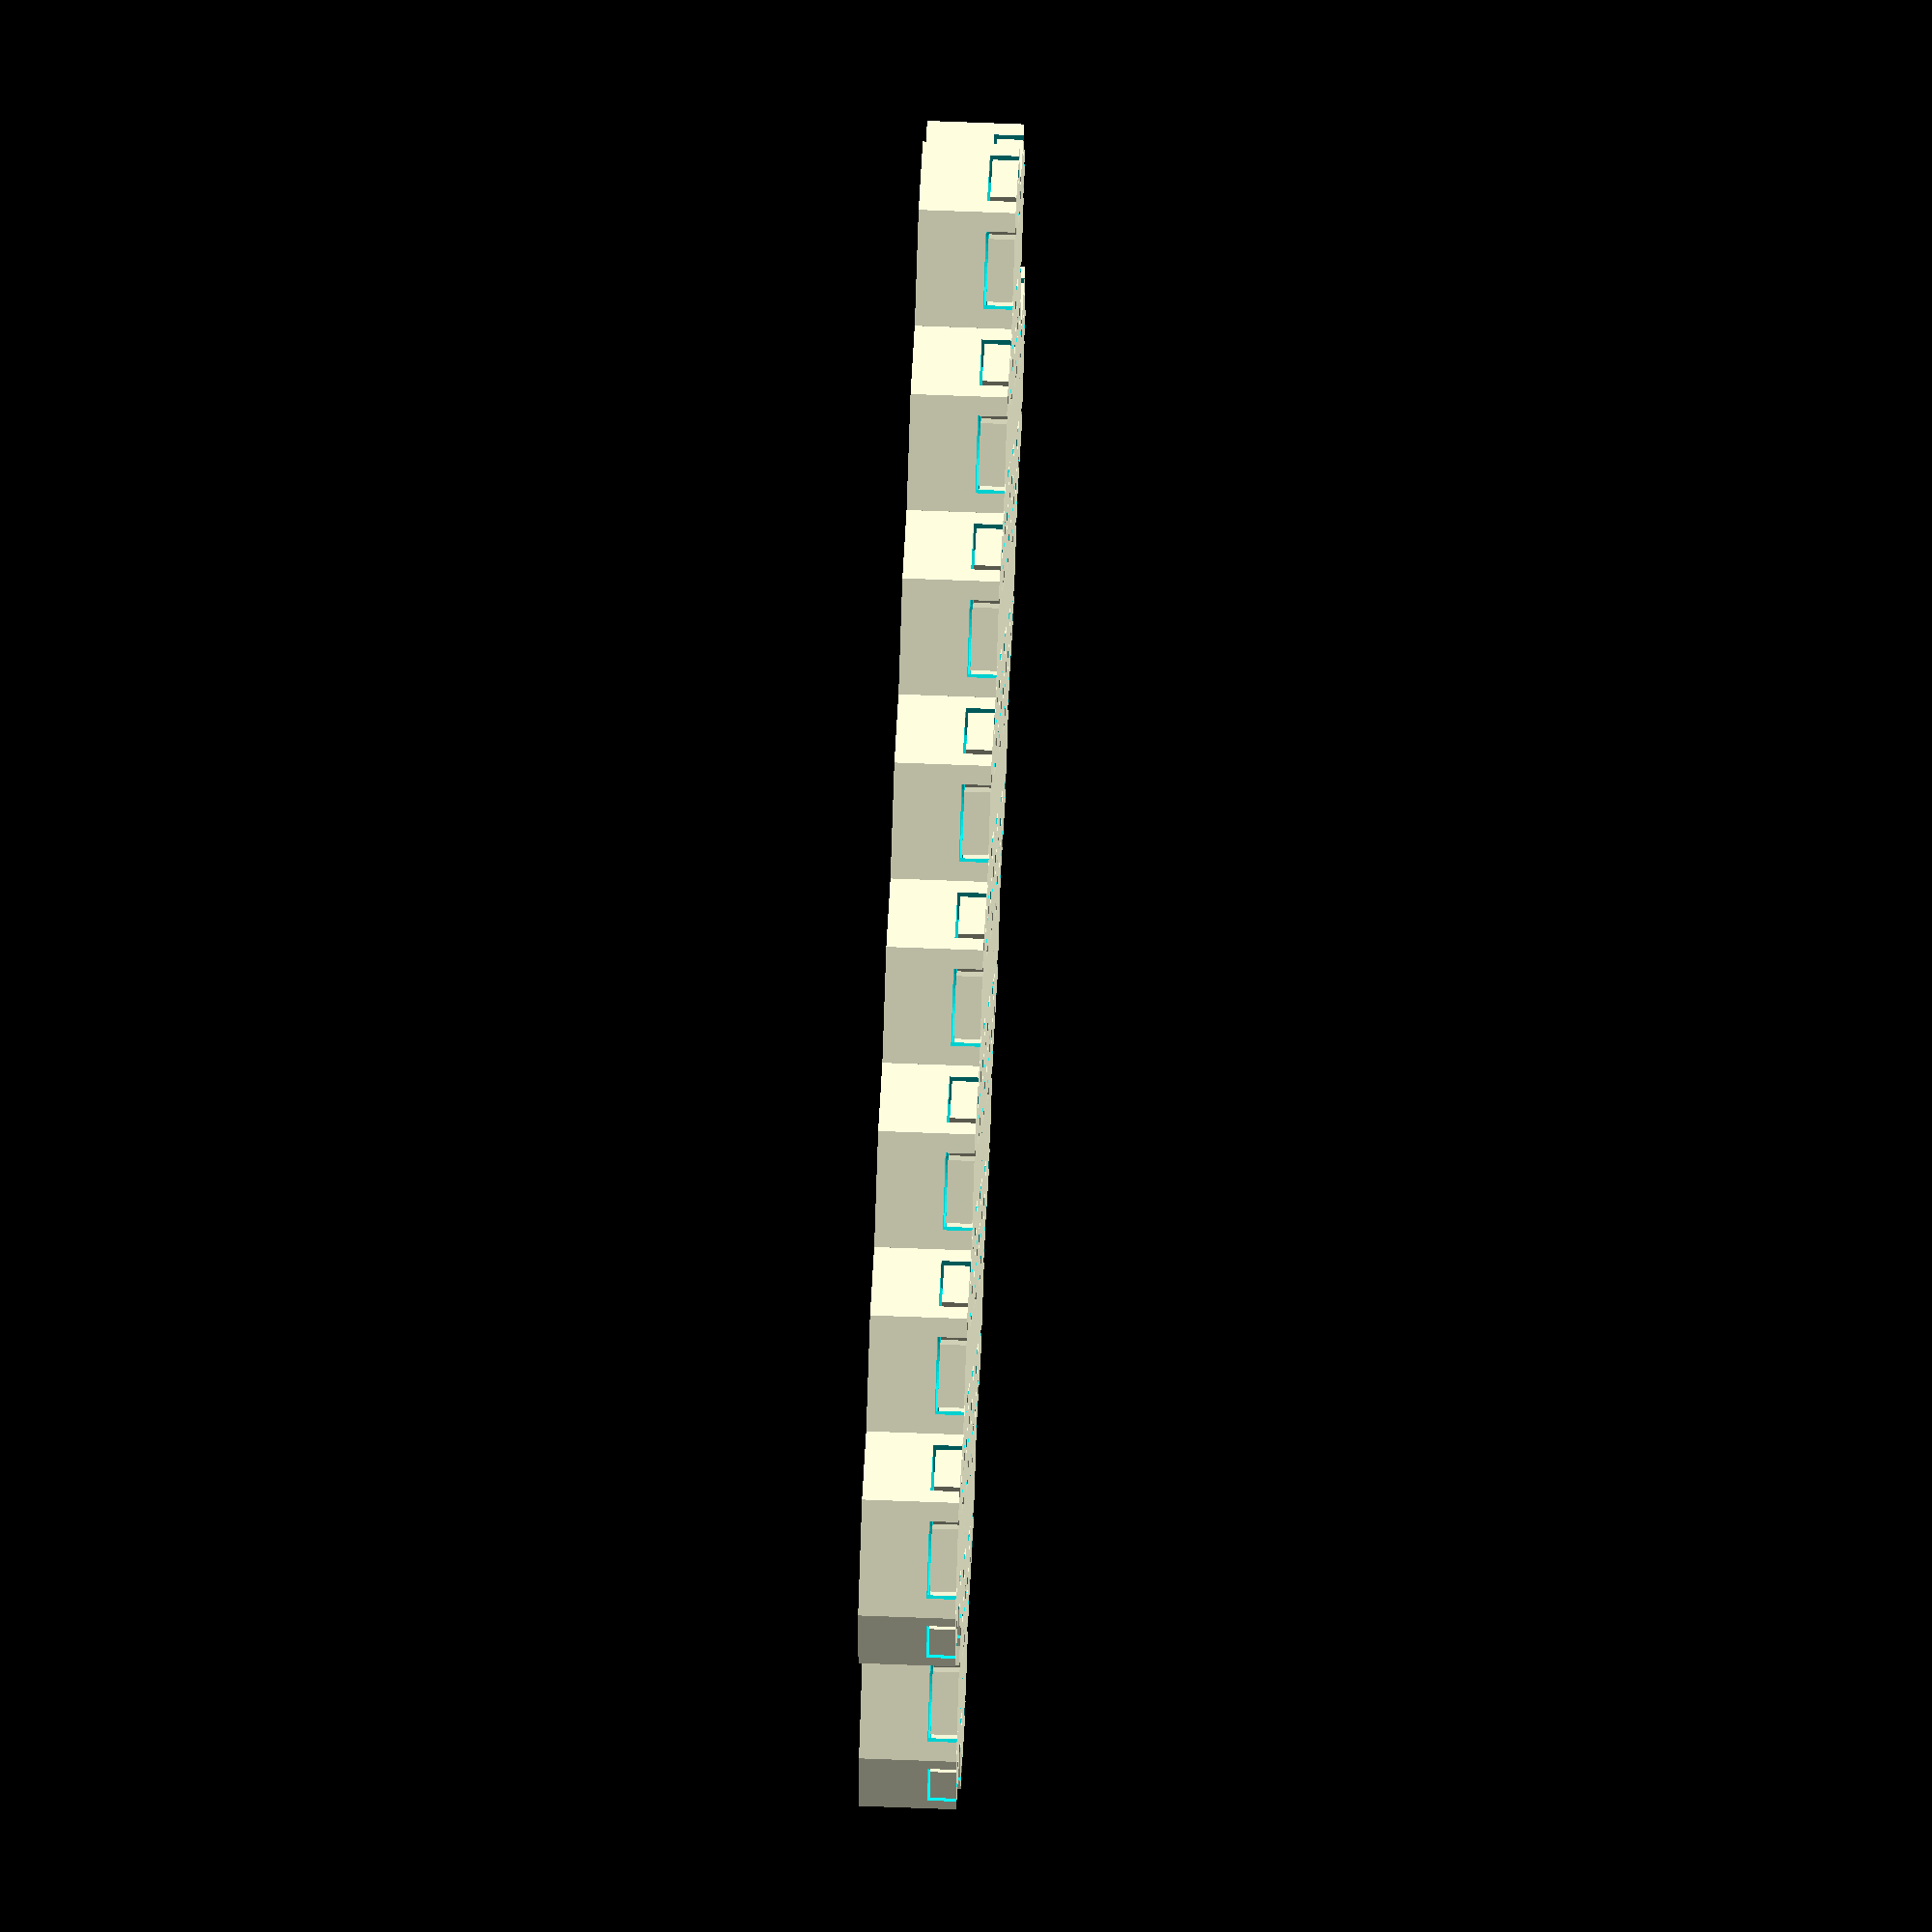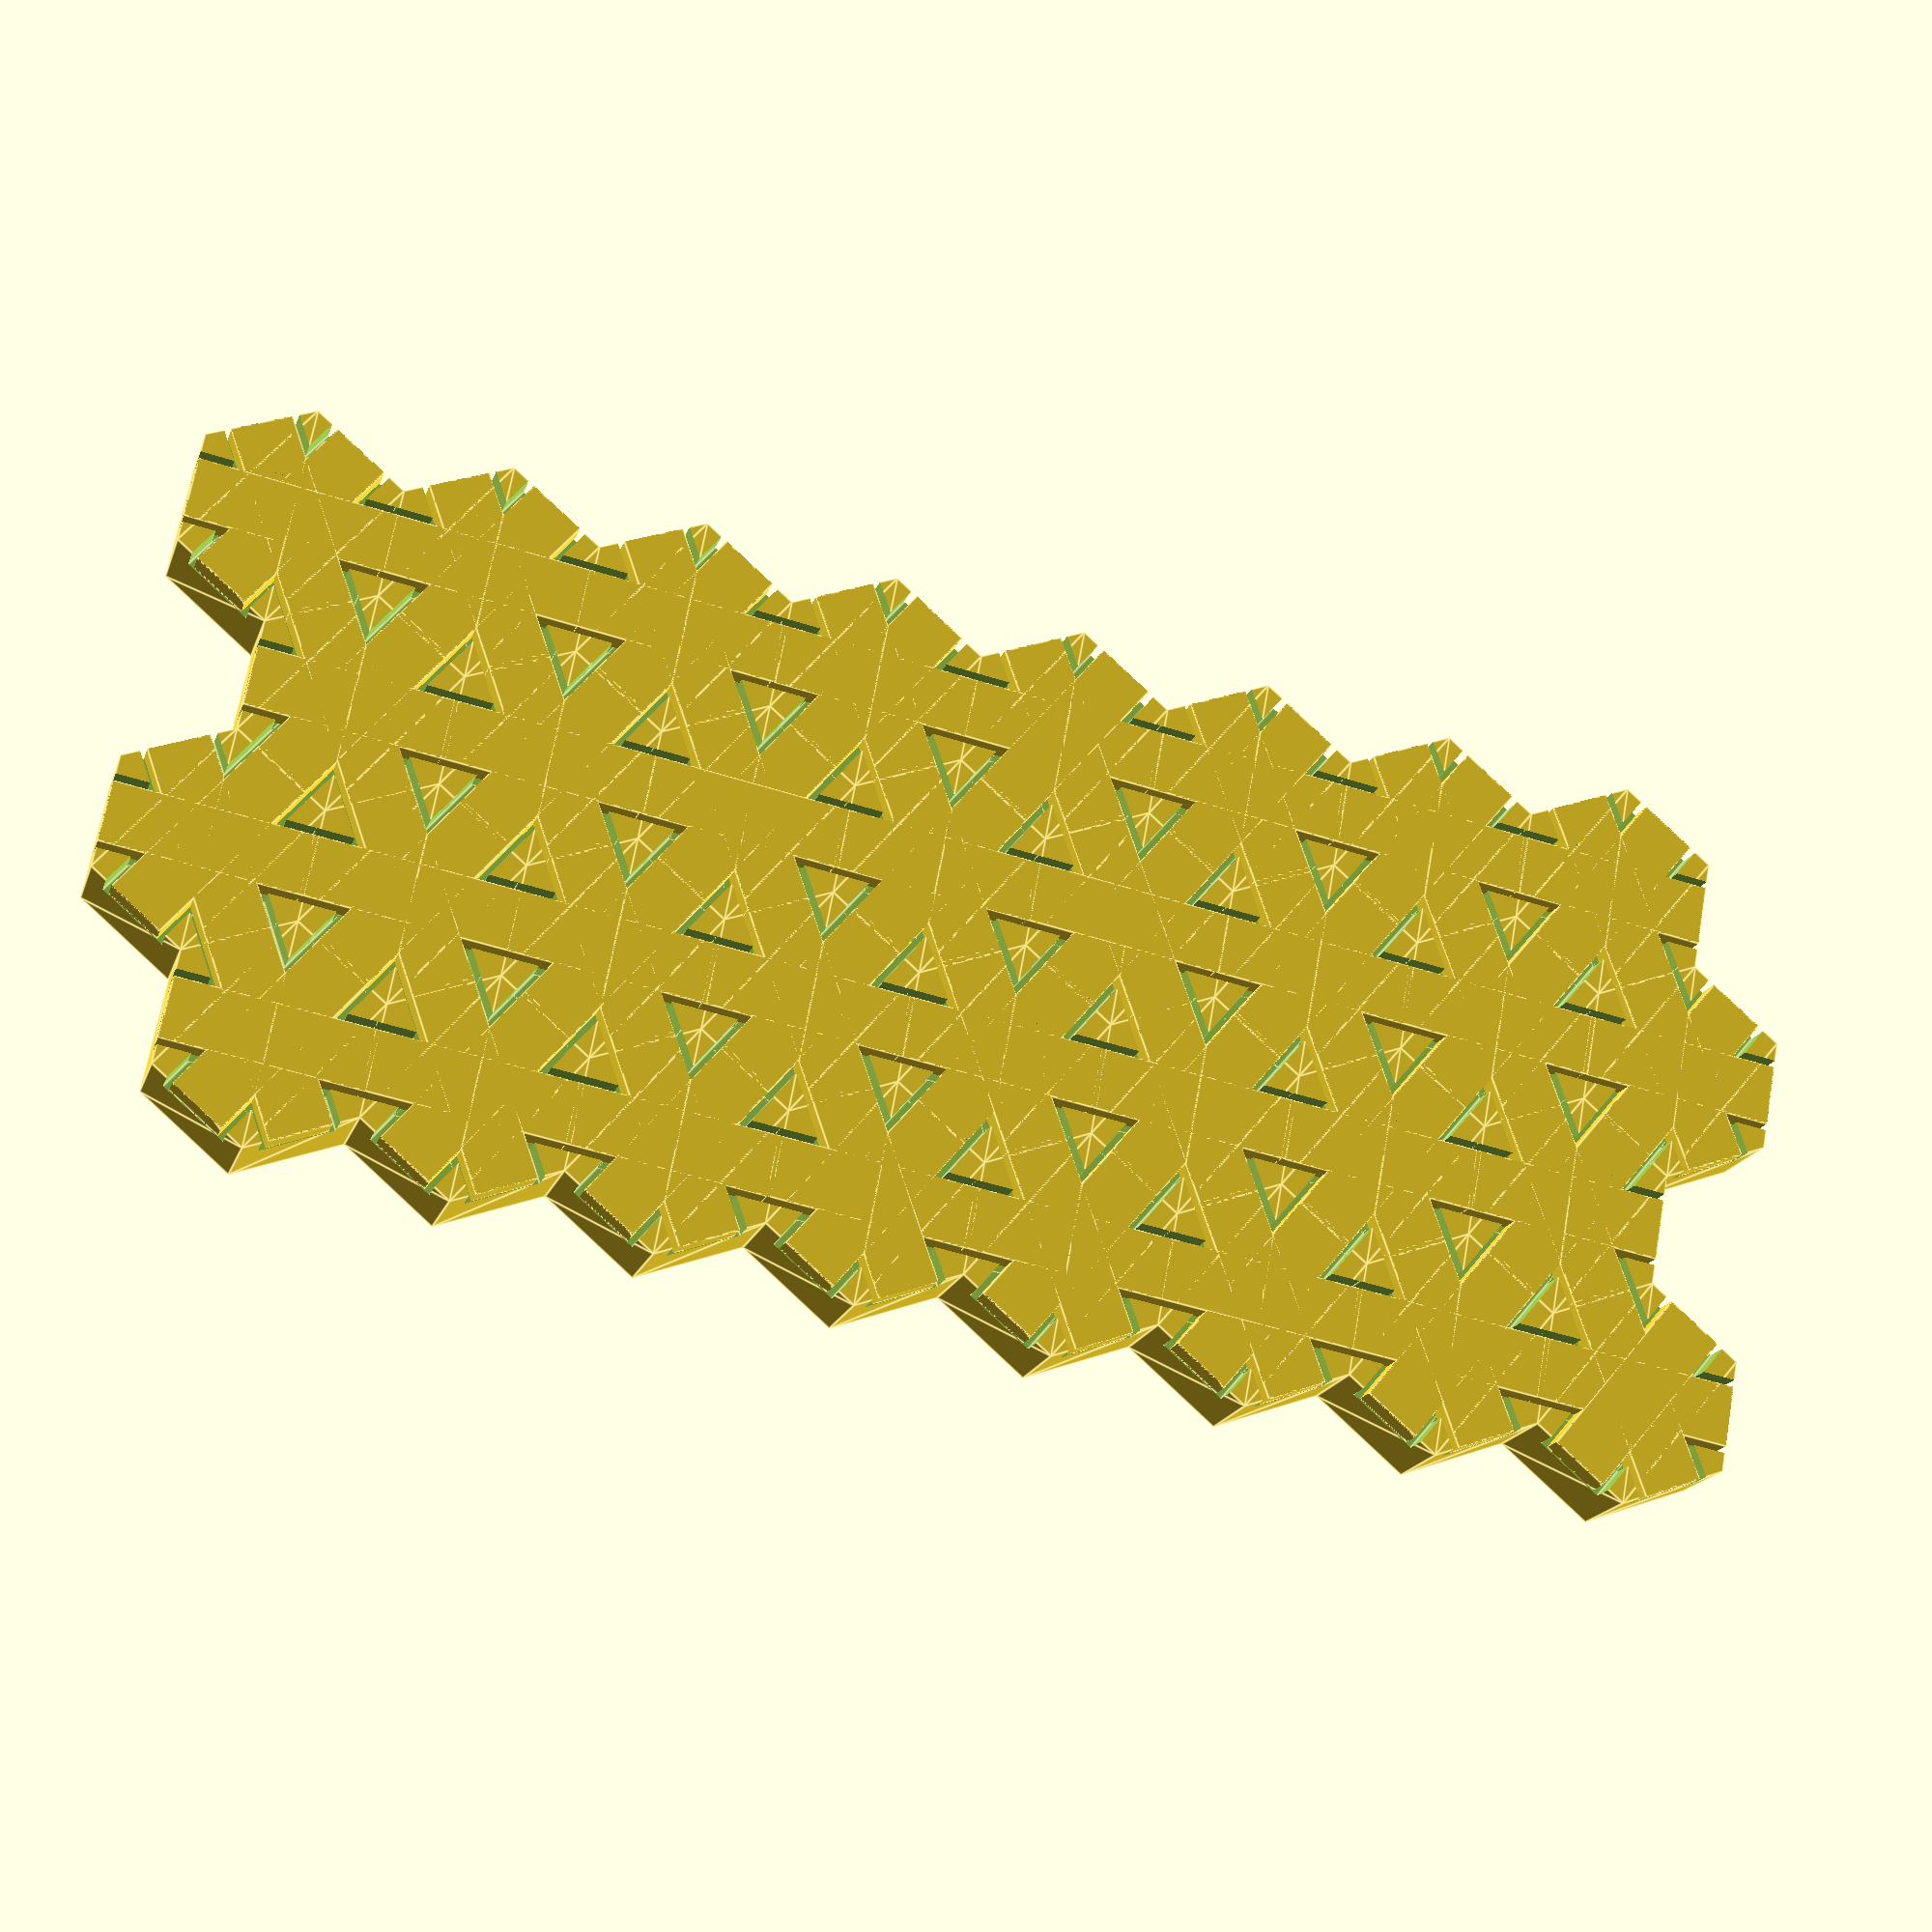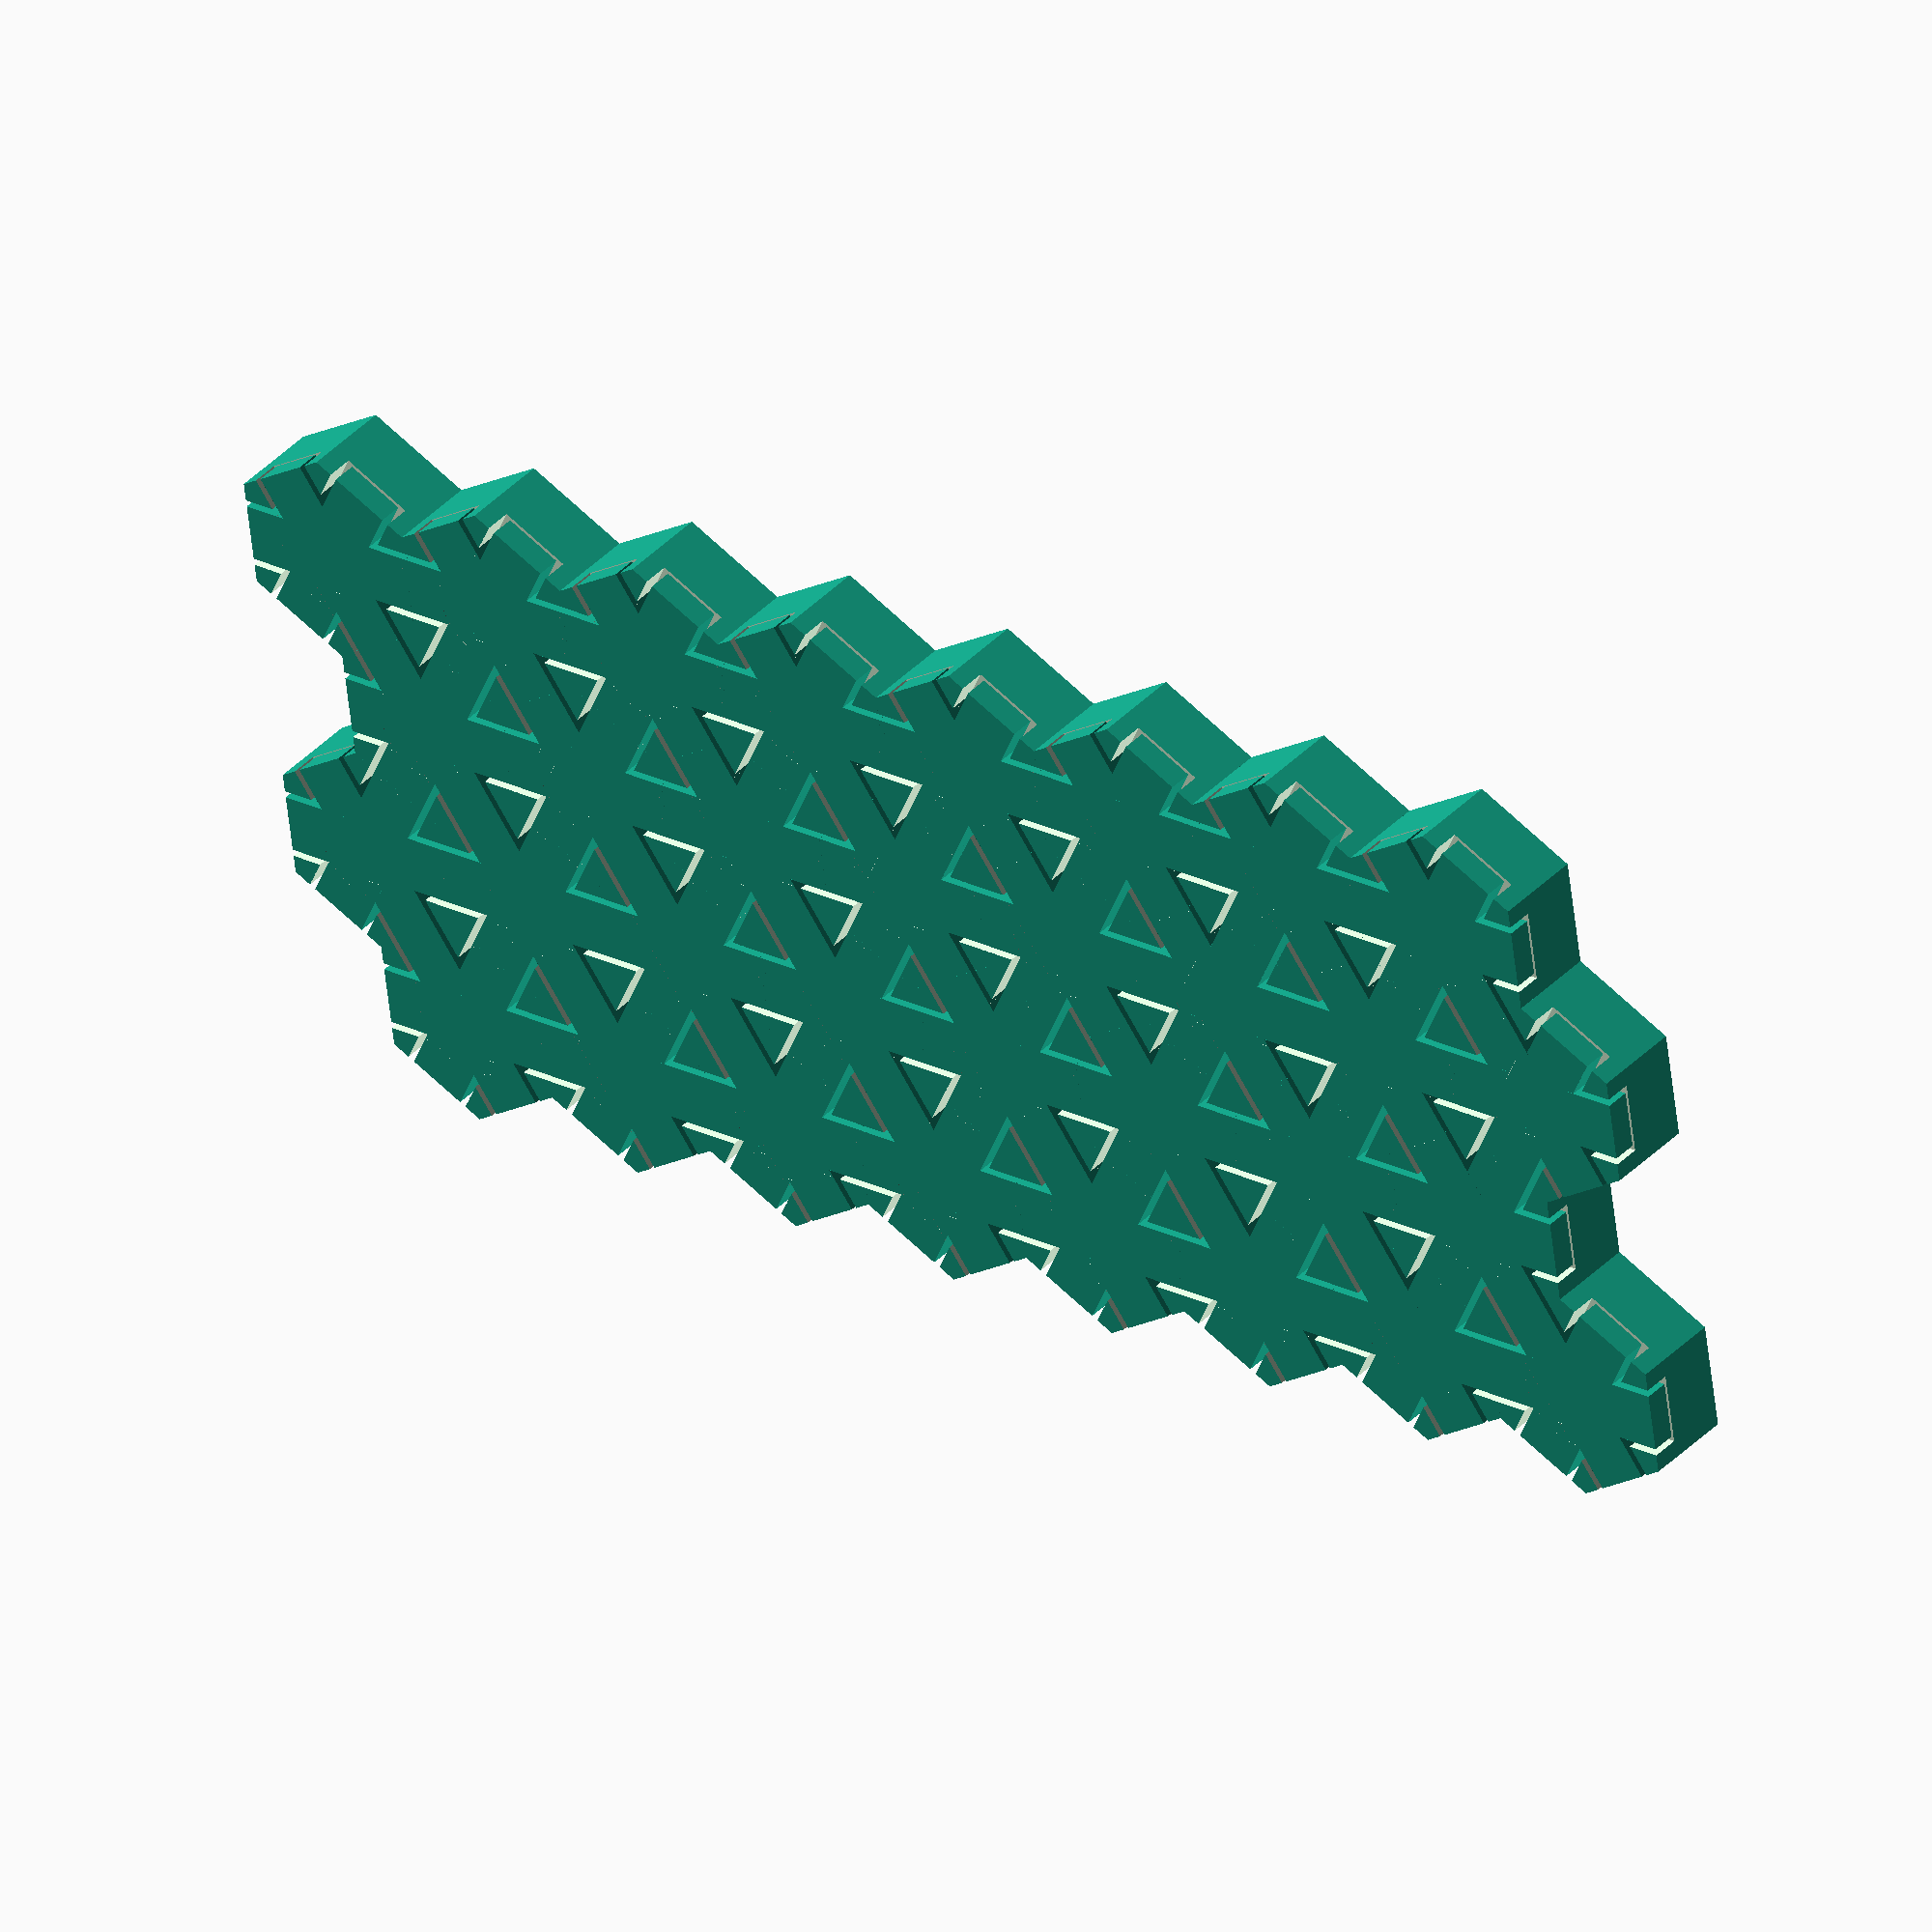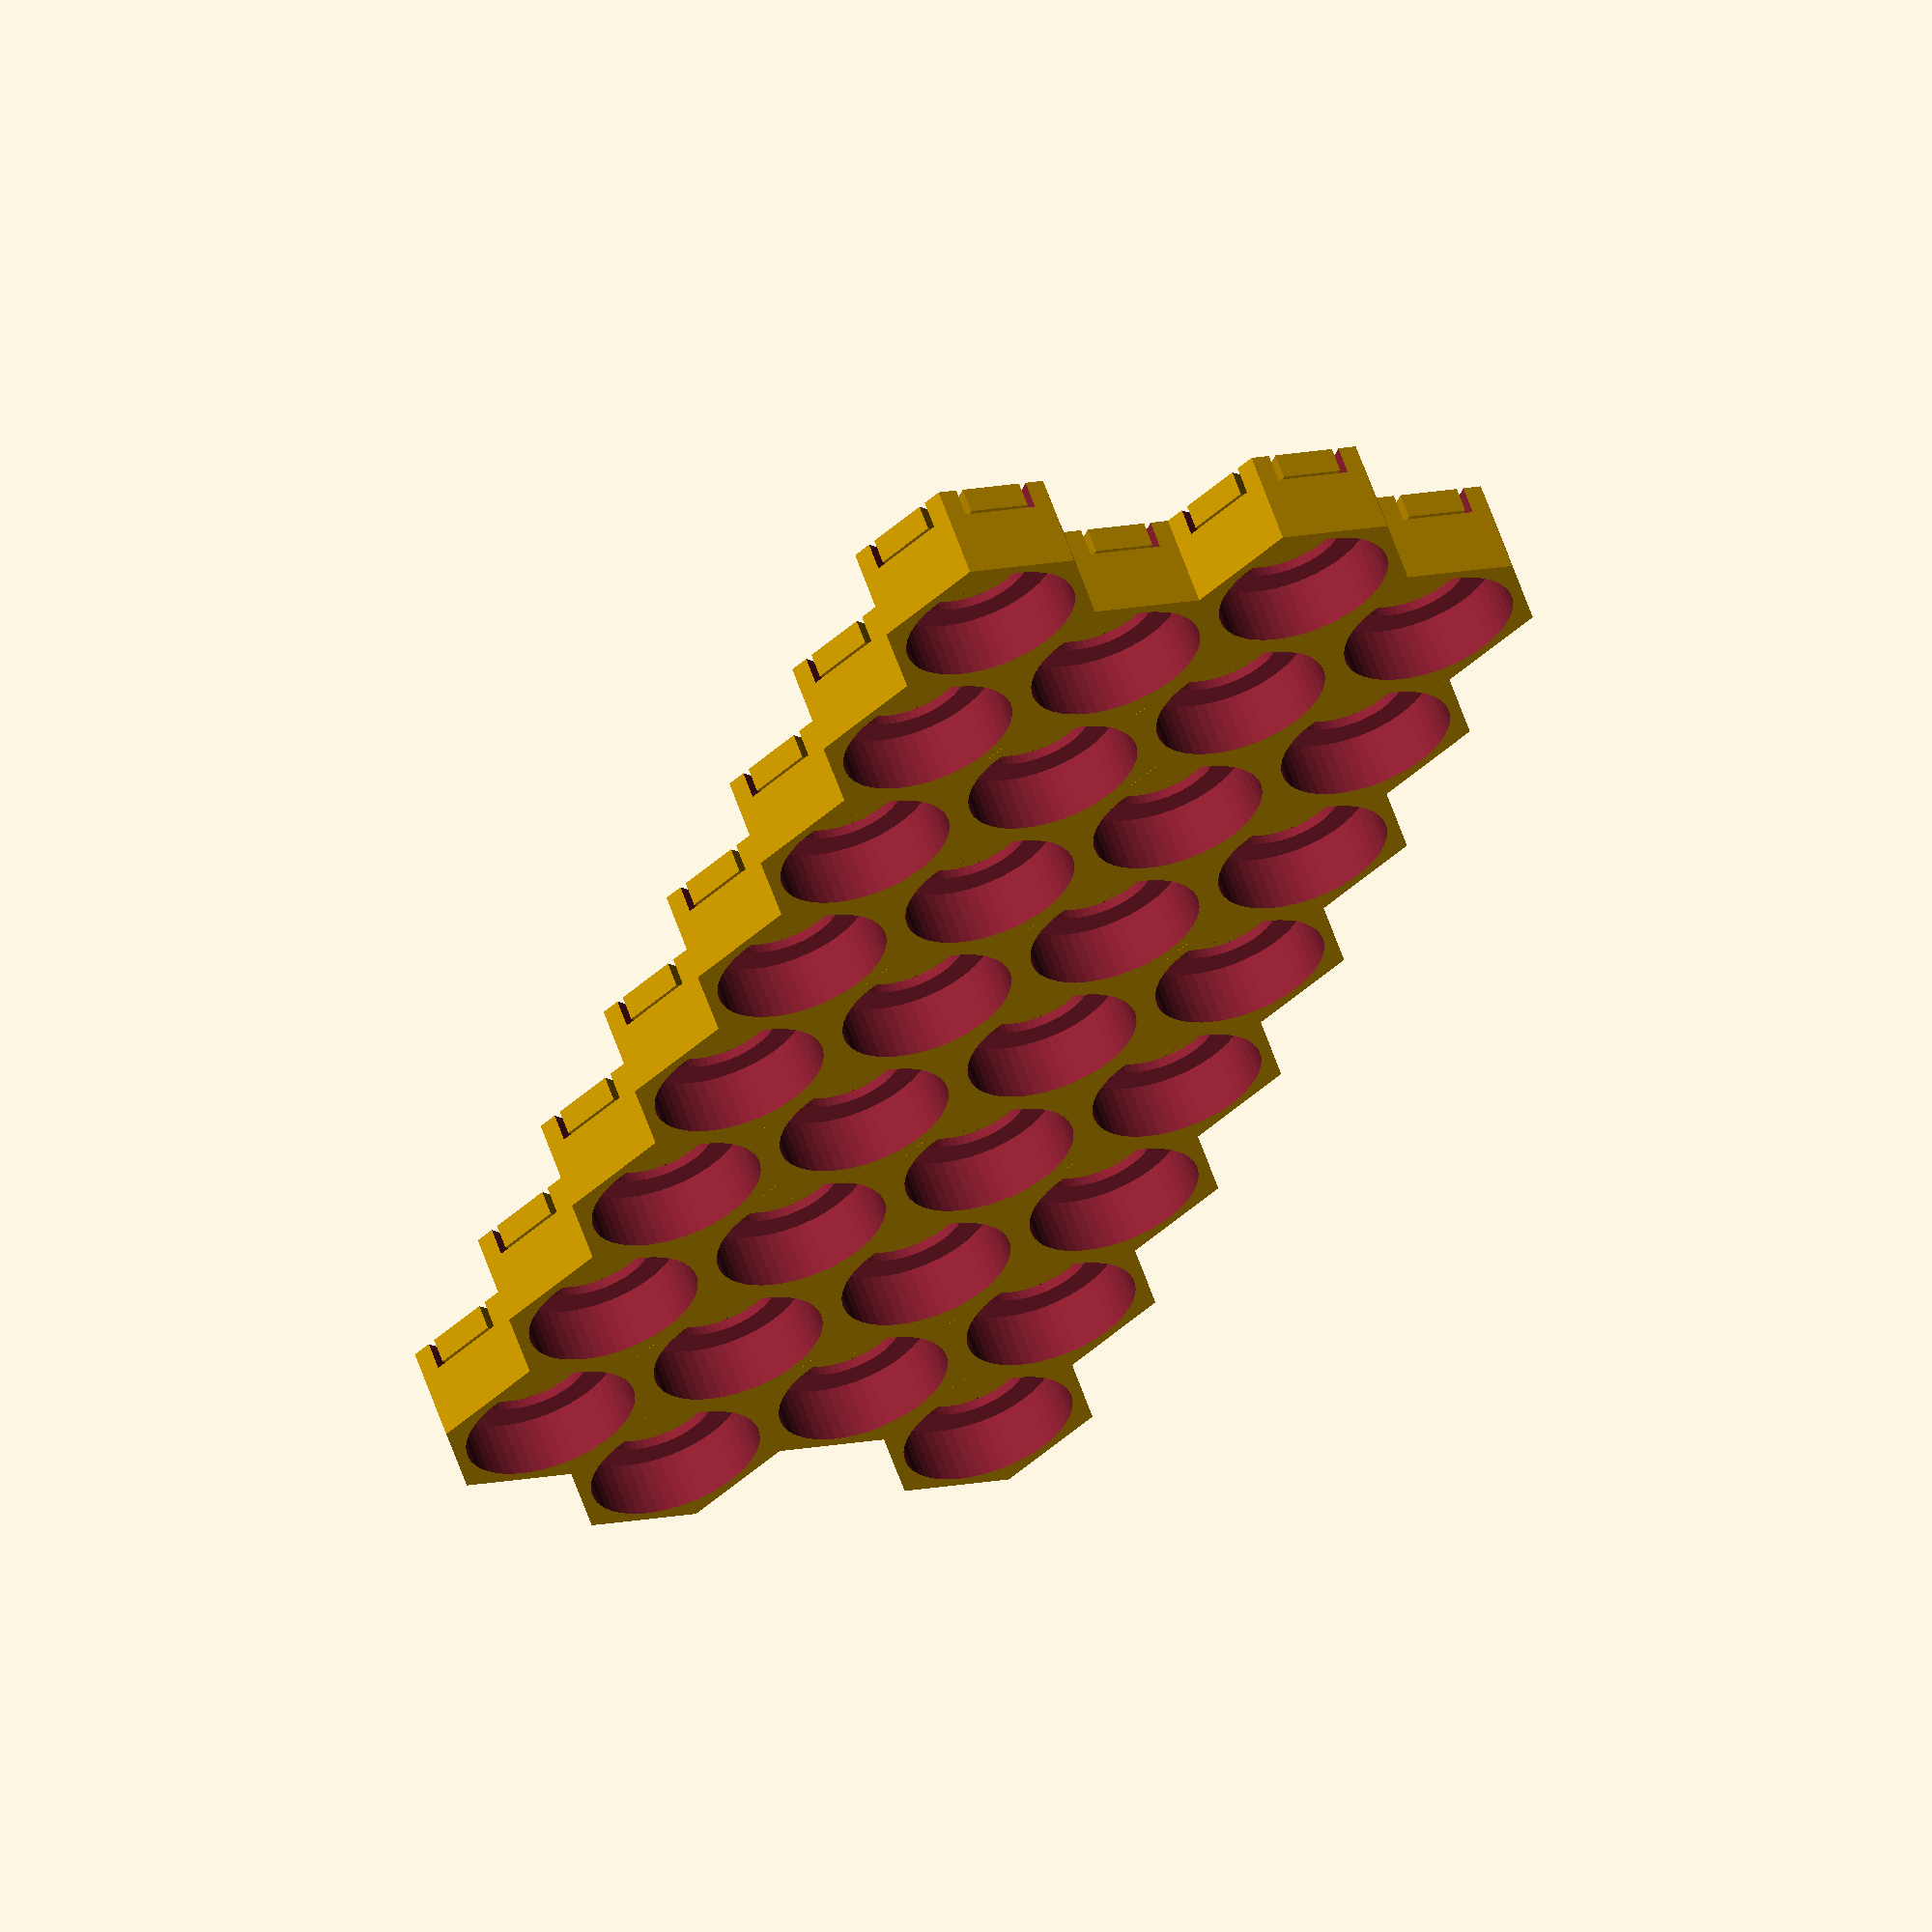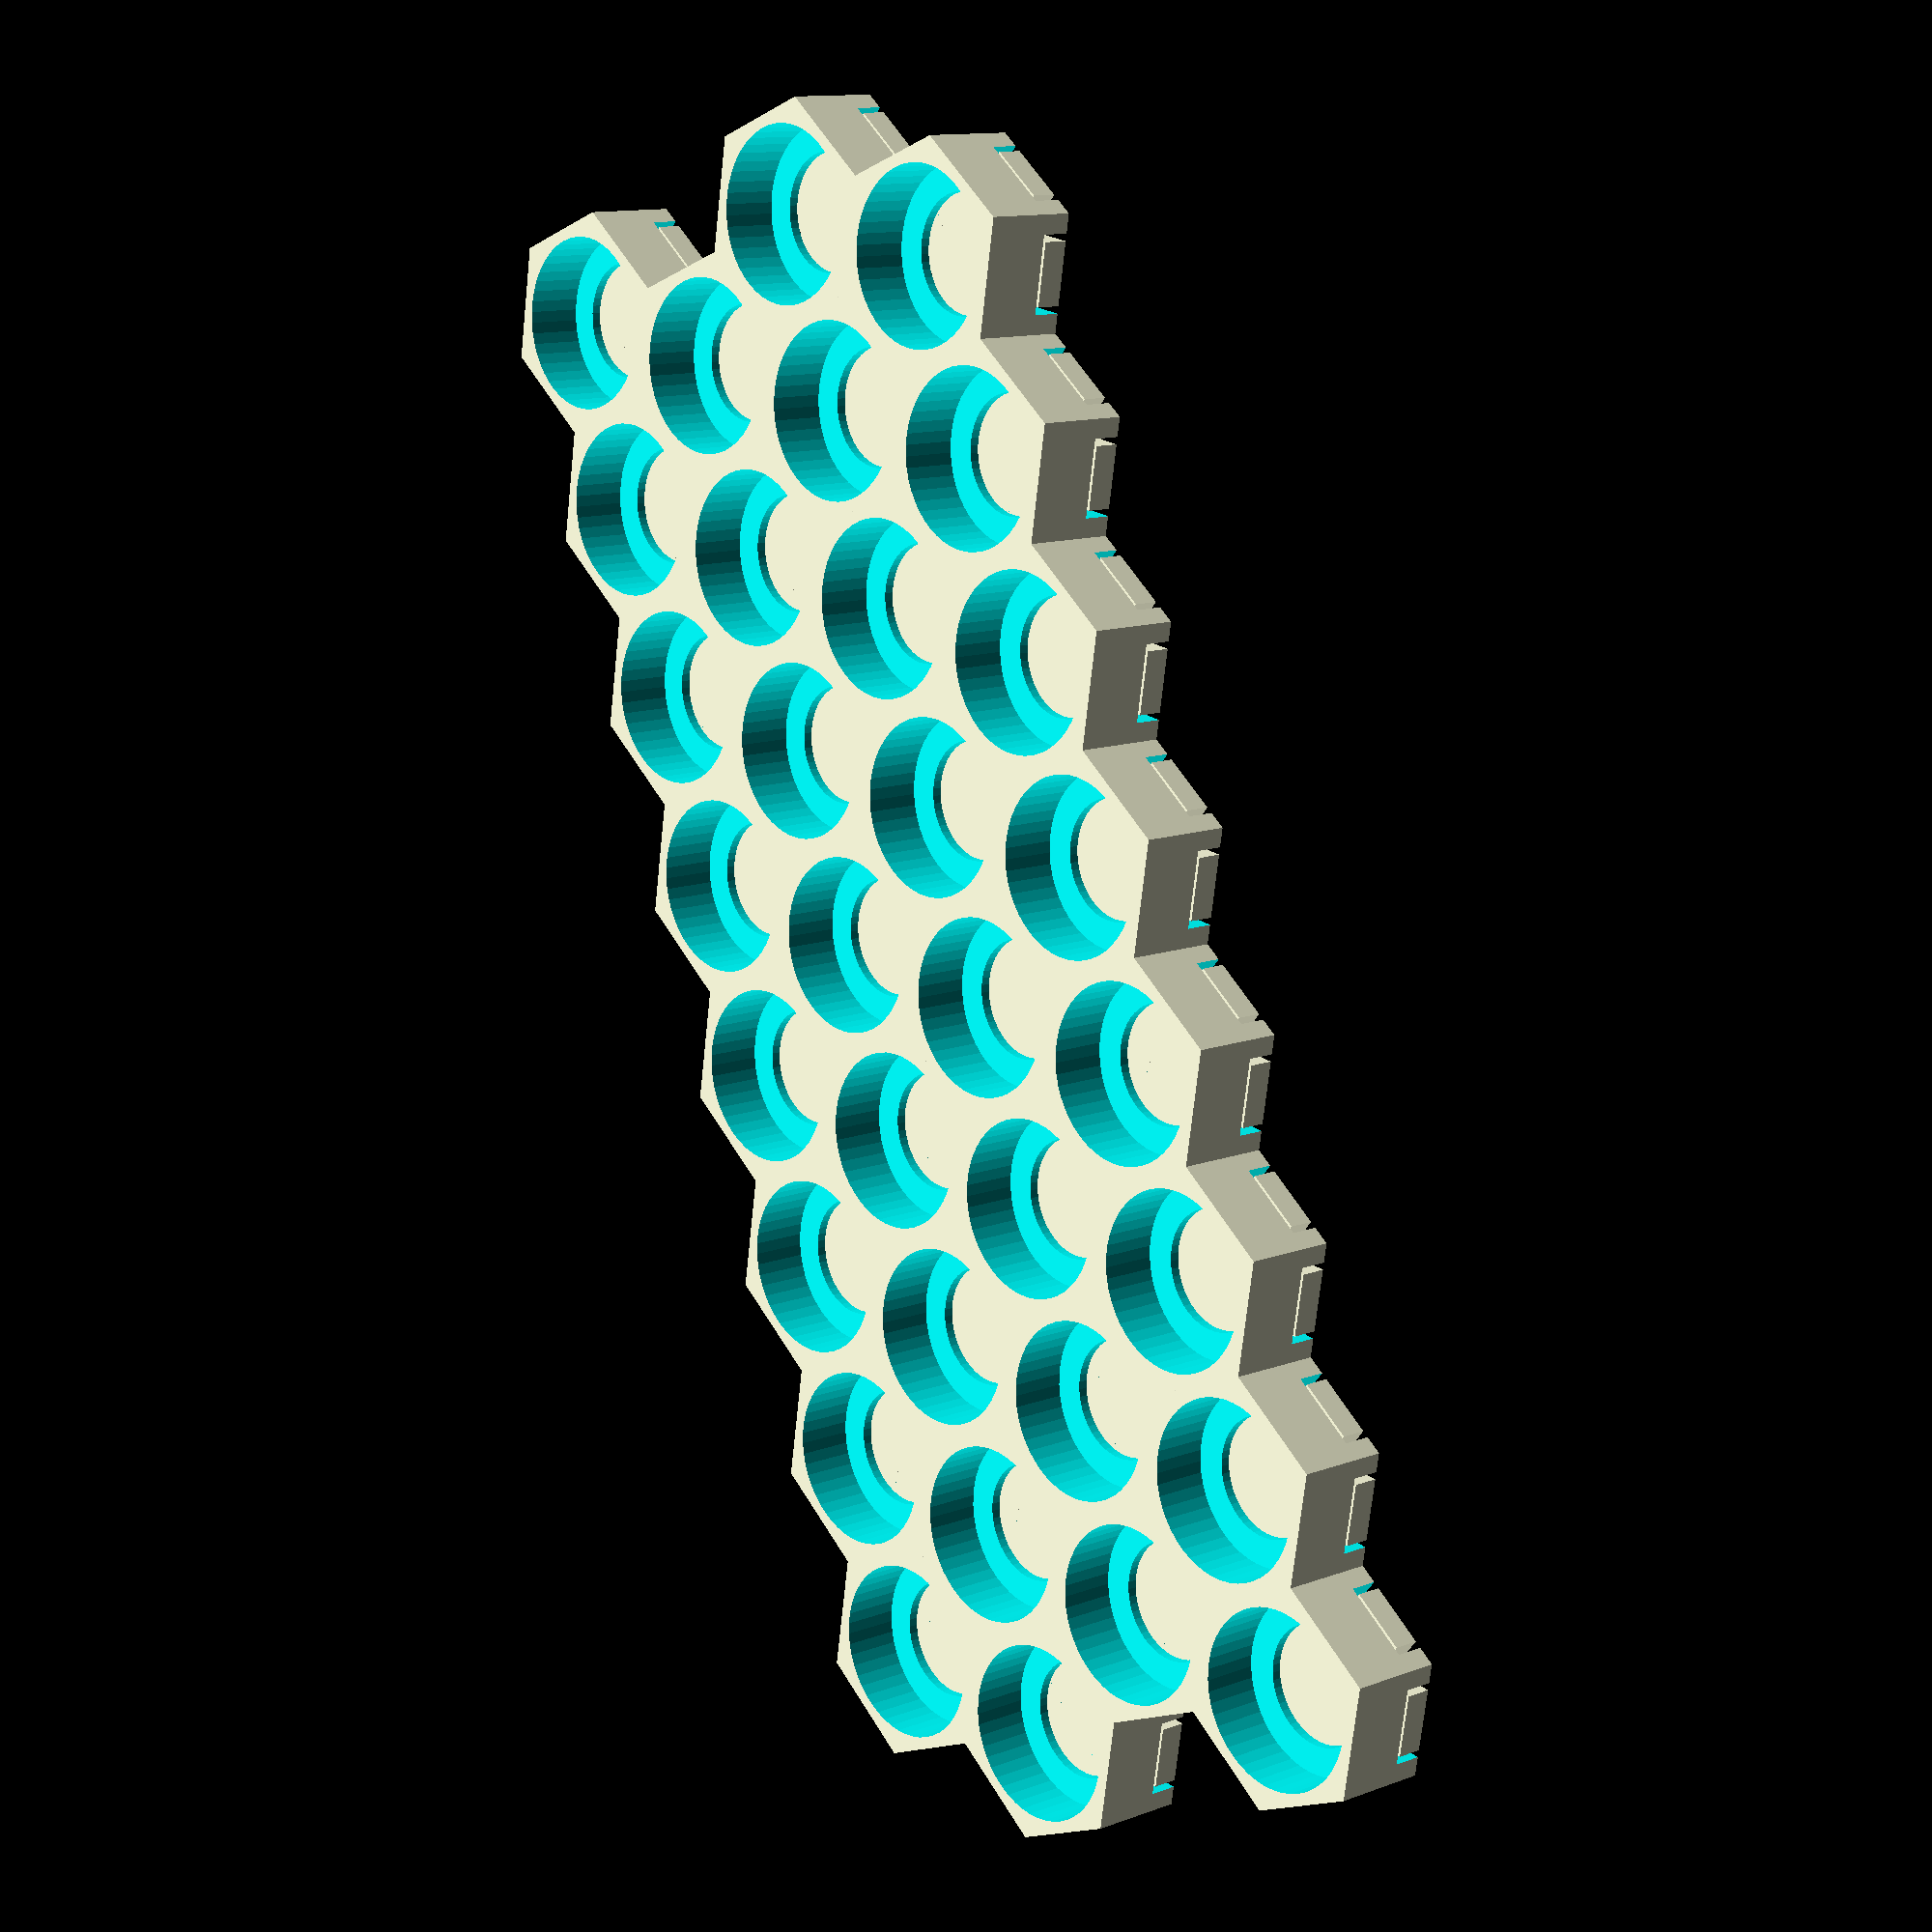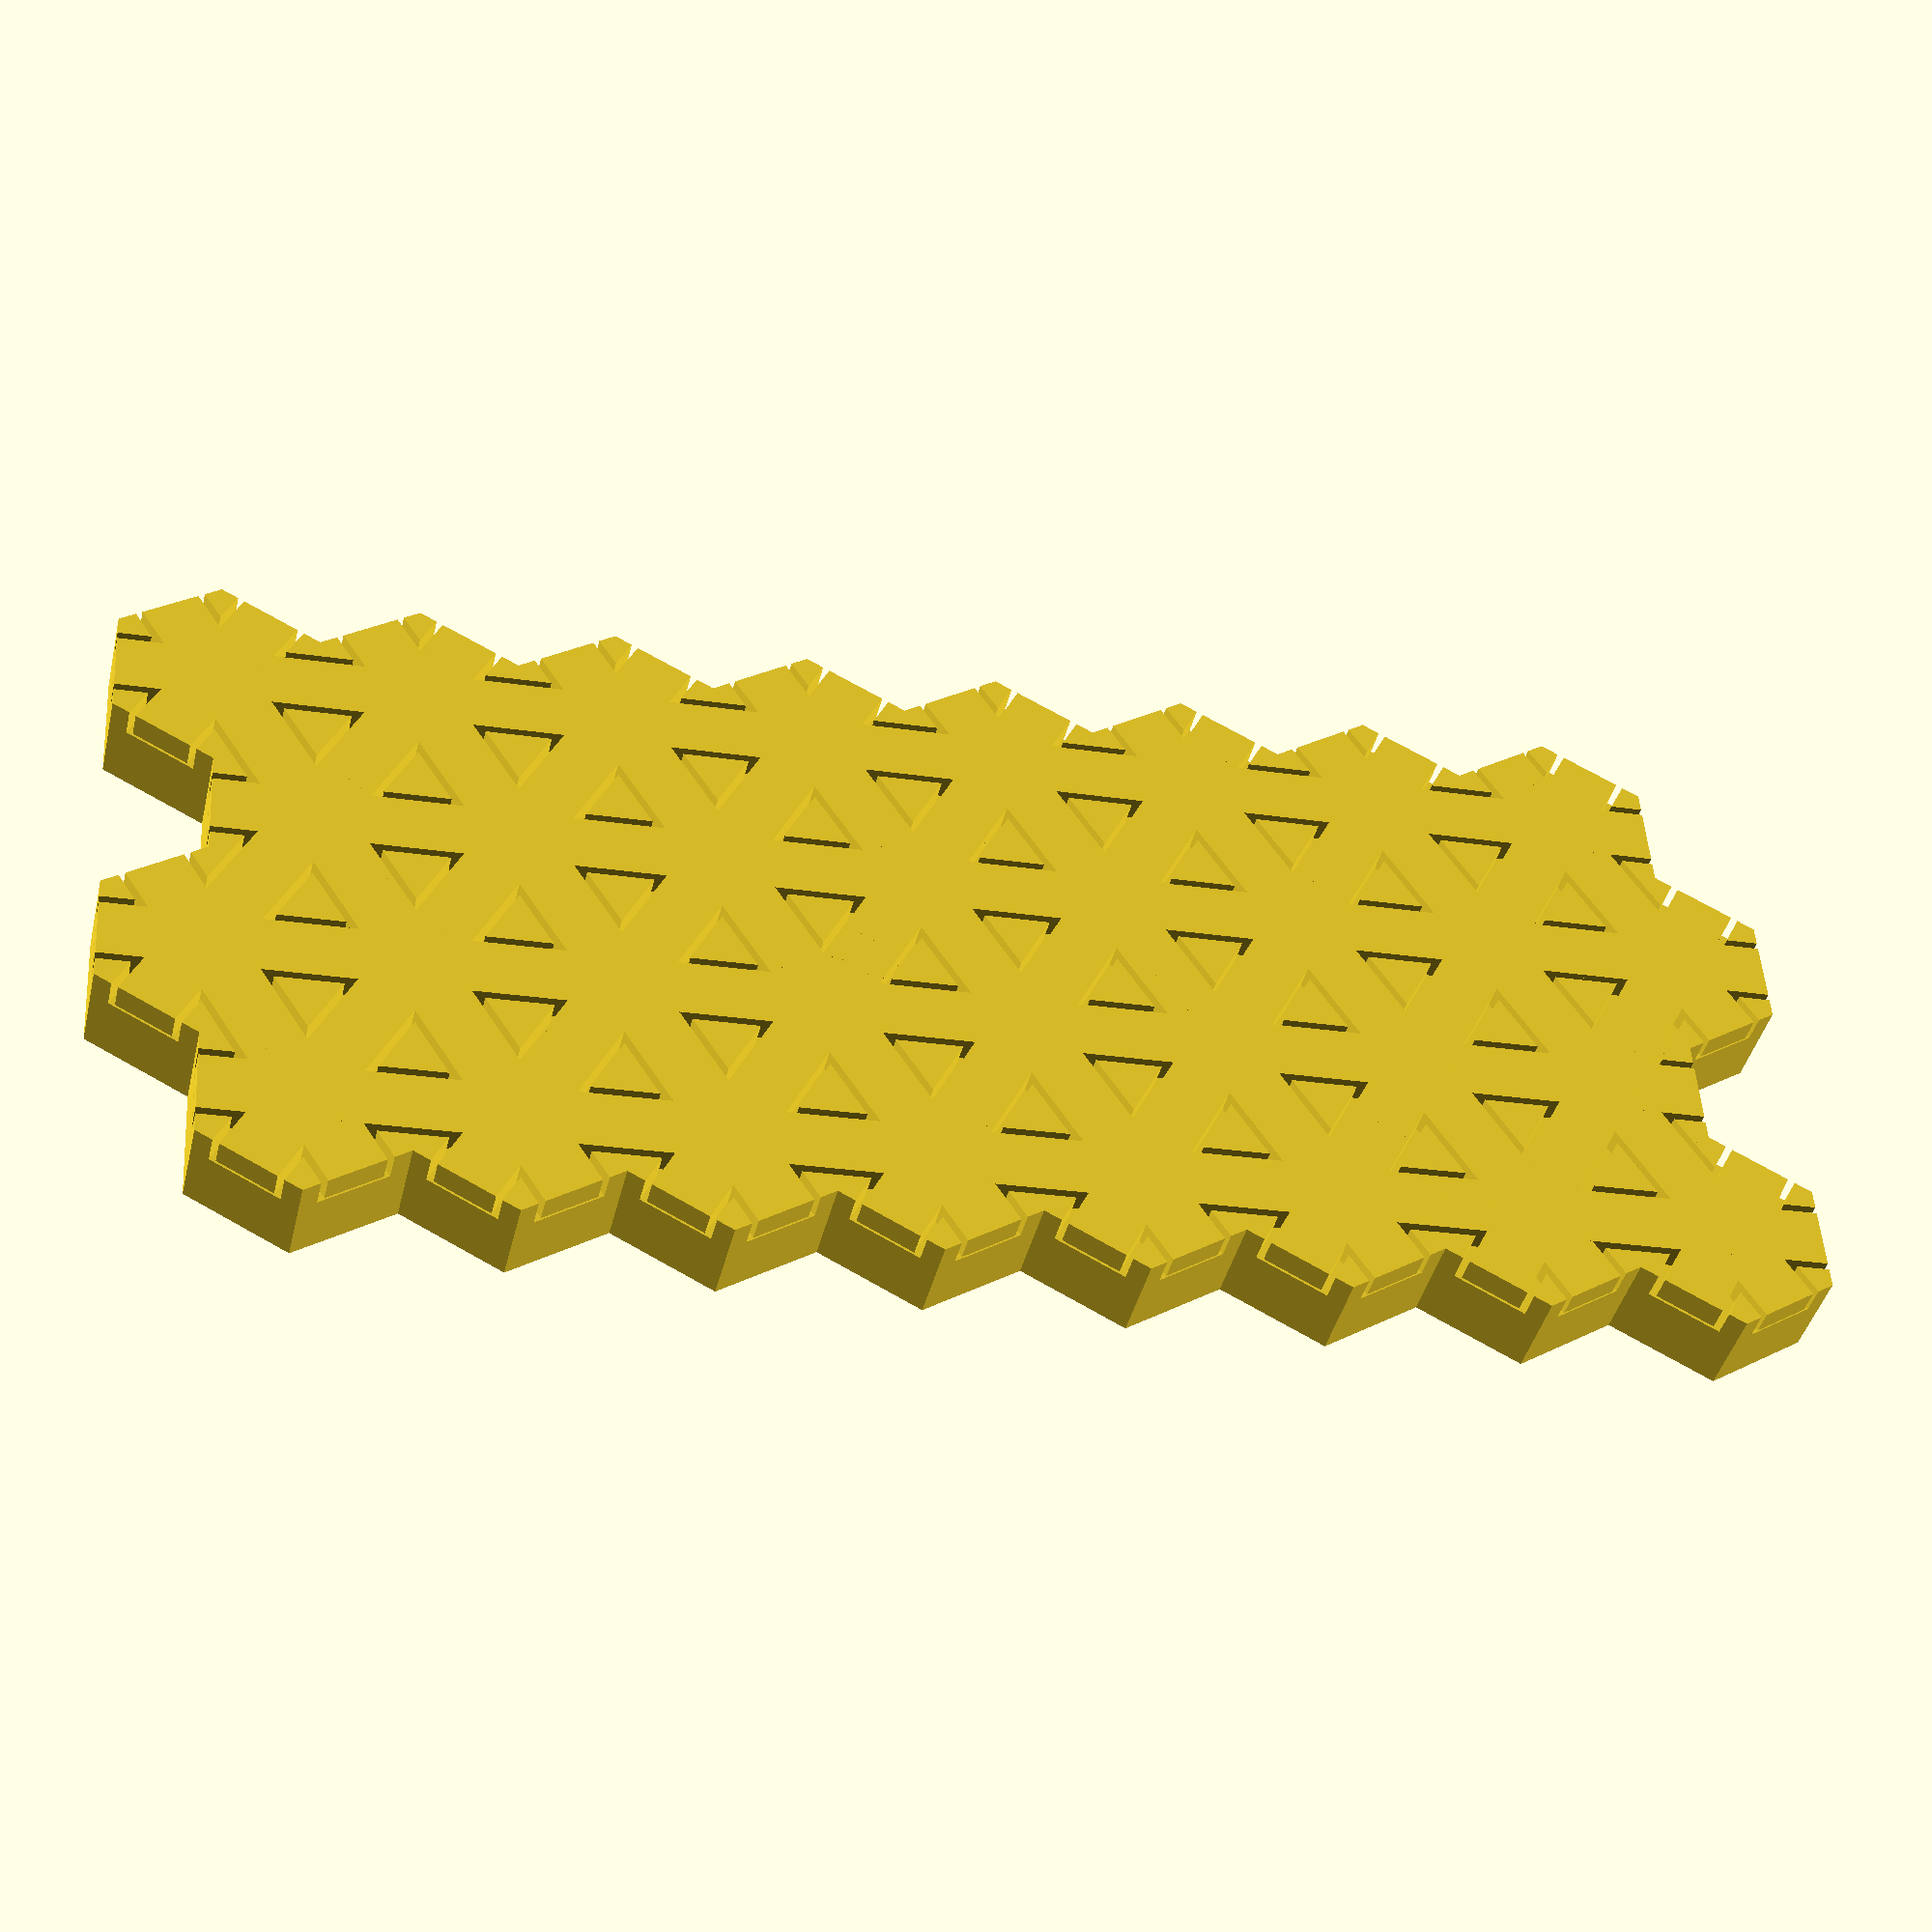
<openscad>
// https://github.com/Addy771/Hex-Cell-Holder
// This script generates models of cell holders and caps for
// building battery packs using cylindrical cells.
// Original concept by ES user "SpinningMagnets"
// More info can be found here:
// https://endless-sphere.com/forums/viewtopic.php?f=3&t=90058
//
// This file was created by Addy and is released as public domain
// Contributors
// Albert Phan - Added boxes, stacking, and optimizations


///////////////////////////////////////////////////////////////////////////////////////////////////////////
// BASIC CONFIGURATION
/////////////////////////////////////////////////////////////////////////////////////////////////////////////


cell_dia = 18.4;    // Cell diameter default = 18.4 for 18650s **PRINT OUT TEST FIT PIECE STL FIRST**
cell_height = 65;	// Cell height default = 65 for 18650s
wall = 1.2;       // Wall thickness around a single cell. Make as a multiple of the nozzle diameter. Spacing between cells is twice this amount. default = 1.2
					// If using bought injection molded hexes and printing out the boxes, take the distance between the centers of 2 cells and divide by two for the wall thickness (((((pitch - diameter)/2). Add space for the protuding interlocking tabs in the cap or box clearances.

num_rows = 4;
num_cols = 8;

holder_height = 10; // Height of cell holder default = 10 (not including slot_height)
slot_height = 3;  // Height of all slots default = 3 mm (set to 0 for no slots but that allows you to print without support)

col_slot_width = 8; // Width of slots between rows default = 8
row_slot_width = 8; // Width of slots along rows default = 8


pack_style = "rect";	// "rect" for rectangular pack, "para" for parallelogram, "tria" for triangle shaped pack (number of rows define the amount of rows at the bottom of the triangle. Columns get ignored)

wire_style = "strip";	// "strip" to make space to run nickel strips between cells. Default usage
						// "bus" to make space for bus wires between rows

box_style = "both";		// "bolt" for bolting the box pack together
						// "ziptie" for using zipties to fasten the box together. (ziptie heads will stick out),
						// "both" default: uses bolts for the 4 corners and zipties inbetween. Useful for mounting the pack to something with zipties but while still using bolts to hold it together 

part_type = "normal";   // "normal","mirrored", or "both". "assembled" is used for debugging.  You'll want a mirrored piece if the tops and bottom are different ( ie. When there are even rows in rectangular style or any number of rows in parallelogram. The Console will tell you if you need a mirrored piece).

part = "holder";   		// "holder" to generate cell holders,
						// "cap" to generate pack end caps,
						// "box lid" to generate box lid
						// "box bottom" for box bottom
						// "wire clamp" for strain relief clamp
						// "insulator" for insulator piece to fit over the nickel strips
						// "vertical box section" for vertical battery stacking boxes (print 1 section for every additional stacked pack) 

box_lip = true;			// Adds a lip to the box pieces. default = true.
wire_clamp_add = true; 	// Adds a wire exit hole out the side of the box lid.
insulator_as_support = true;	// Print the insulator as a part of the holder support material.

cap_wall = 1.2;				// Cap wall thickness (default = 1.2 recommend to make a multiple of nozzle dia)
cap_clearance = 0.2;		// Clearance between holder and caps default = 0.2

box_wall = 2;				// Box wall thickness (default = 2.0 recommend to make at least 4 * multiple of nozzle dia)
box_clearance = 0.2;		// Clearance between holder and box default = 0.2


// Box clearances for wires
bms_clearance = 10; 			// Vertical space for the battery management system (bms) on top of holders, set to 0 for no extra space
box_bottom_clearance = 0;	// Vertical space for wires on bottom of box
box_wire_side_clearance = 3; // Horizontal space from right side (side with wire hole opening) to the box wall for wires
box_nonwire_side_clearance = 0; // Horizontal space from left side (opposite of wire hole) to the box wall for wires

support_z_gap = 0.3;		// Insulator gap to holder. default 0.3
insulator_tolerance = 1.5;	// How much smaller to make the width of the insulator default 1.5
insulator_thickness = (slot_height-support_z_gap);	// Thickness of insulator

wire_diameter = 5;			// Diameter of 1 power wire used in the strain relief clamps default = 5 for 10 awg stranded silicon wire
wire_clamp_bolt_dia = 3;	// Bolt dia used for clamping wire default = 3 for M3 bolt
clamp_factor = 0.7;			// Factor of wire diameter to be clamped. Higher number is less clamping force (default=0.7 max=1.0)
bolt_dia = 3;				// Actual dia of bolt default = 3 for M3 bolt
bolt_head_dia = 6;			// Actual dia of bolt head default = 6 for M3 socket head bolt
bolt_head_thickness = 3;	// Thickness (height) of bolt head default = 3 for M3 Socket head
ziptie_width = 8;
ziptie_thickness = 2.5;

////////////////////////////////////////////////////////////////////////////////////
// EXPERIMENTAL Vertical Holder Stacking
// Use at own risk - Stacking holders vertically requires more thought into electrical short prevention.
// For best use, col and row slots sizes should be the same so the pin is centered
// Rectangular packs only
// Using stacking pins or bolts require you to cut holes out for the kapton tape/fishpaper for the insulation.
// If you don't use stacking pins or bolts, you can print out insulators (use part = insulator) and add kapton/fishpaper without cutting holes in it on top.
// The fishpaper is a last line of protection to prevent shorts in case the plastic insulation melts due to a malfunction.
///////////////////////////////////////////////////////////////////////////////////

stacking_pins = false;	// Adds pins and holes for stacking holders vertically. Make sure col and row slots are the same width. You'll have to think about how to insulate the strips properly. Maybe precut kapton/fishpaper? 
stacking_pin_dia = 3;	// Default 3 mm. Smaller than 3 not recommended.
stacking_pin_alt_style = false; // Alternate style of pins that are longer and go into the holder deeper. (Used when the triangle islands are too small for a hole)
stacking_bolts = false;	// Adds holes through the holders to bolt them (if not using box to bolt them together). 
						// !!!!!!MAKE SURE BOLTS DO NOT SHORT NICKEL STRIPS!!!!
						// Don't use with stacking pins. You'll need mirrored pieces.
stacking_bolt_dia = 4.5;	// Bolt dia. Make slightly bigger for bolt fit. Watch out for too large bolts that cut too much out of the holder.
num_pack_stacks = 1;	// How many additional packs you will stack vertically. Affects part = vertical box section. (set to 1 if you just want to print single sections and glue them together. 1 section for every additional pack stack)



///////////////////////////////////////////////////////////////////////////////////
// ADVANCED CONFIGURATION for users that need to customize everything
//////////////////////////////////////////////////////////////////////////////////

cell_top_overlap = 3; // How big the opening overlaps the cell default = 3
opening_dia = cell_dia-cell_top_overlap*2;   		// Circular opening to expose cell
separation = 1;   			// Separation between cell top and wire slots (aka tab thickness) default = 1
wire_hole_width = 15;		// Width of wire hole default = 15
wire_hole_length = 10;		// Length of the wireclamp that sticks out default = 10
wire_top_wall = 4;			// Thickness of top wire wall default = 4mm
clamp_plate_height = 4;		// default = 4
bolt_dia_clearance = 1;		// Amount of extra diameter for bolt holes default = 1
box_lip_height = box_wall * 0.75;	// Height of lip default = box_wall * 0.75
box_lip_width = box_wall * 0.5;		// Width of lip default = box_wall * 0.5
stacking_pins_tolerance = 0.5;	// How much larger for the stacking pin hole compared to it's pin diameter
spacer_overhang = box_clearance + 3; 		// Amount of spacer overhang to hold the holders default = 3

flip_holders = false;	// Mostly used for taking pngs



// cell_tab_width = 5;			// Width of tab that keeps the cell in the holder default = 5
// cell_tab_length = 3;		// Approx Length of tab that keeps the cell in the holder default = 3

//////////////////////////////////////////////////////
// Don't forget to do a test fit print
//////////////////////////////////////////////////////

// END OF CONFIGURATION
////////////////////////////////////////////////////////////////////////

// TODO:
// [x] Vertical Stacking Pins
// [x] Vertical Stacking Bolts
// [x] Add insulators
//	[x] rect support
//	[x] other styles support
// [x] Fixed boxes spacers
// [x] Add vertical stacking boxes
// [x] Add insulator to bat file
// [] Add some more echo helper messages for mirrored pieces wrt to stacking pins/bolt
// [x] Add insulation to "both" part types
// [x] Don't do mirrored versions for Both parts unless needed. 
// [x] Double check box_lip_height usage versus box_wall/2 in some cases with the lid and bottom lips


///////////////////////////////////////////////////////////////////////////
// NON-Configurable helper variables
///////////////////////////////////////////////////////////////////////////
$fn = 50;       // Number of facets for circular parts.
hextra = 0.0001; // enlarge hexes by this to make them overlap
extra = 1;    	// for proper differences()
spacing = 4;    // Spacing between top and bottom pieces
box_total_height = get_mock_pack_height() + 2 * (box_wall + box_clearance) + bms_clearance + box_bottom_clearance;
box_lid_height = (holder_height + slot_height)/2 + (box_clearance + box_wall) + bms_clearance;	// box lid to middle of holder
box_bottom_height = box_total_height - box_lid_height;
vertical_box_section_height = get_mock_pack_height();
hex_w = (cell_dia + 2*wall);		// Width of one hex cell
hex_pt = (hex_w/2) / cos(30); 	// Half the distance of point to point of a hex aka radius
cell_radius = cell_dia/2;
box_clearance_x = box_clearance * cos(30);	// Used whenever we are translating in the x direction from the hexes
box_wall_x = box_wall * cos(30);			// Used whenever we are translating in the x direction from the hexes

wire_clamp_support = hex_pt + box_clearance + box_wall - wire_hole_width/2 ;		// Place for strain relief clamp to screw into
wire_clamp_nib_dia = 5;

	if (part_type == "mirrored")
	{
		if (part == "cap")
		{
			mirror([0,1,0])
				cap(cap_wall,cap_clearance);
		}
		else if (part == "holder")
		{
			mirror([0,1,0])
				rotate([0,180,0])
					holders();
		}
	}
	else if(part_type == "both")
	{
		if (part == "cap")
		{
			cap(cap_wall,cap_clearance);
			mirror([0,1,0])
				translate([0,2*hex_pt + 2 * (cap_wall + cap_clearance) + spacing,0])
					cap(cap_wall,cap_clearance);
		}
		else if (part == "holder")
		{
			
			//rotate([0, 180, 0]) //flips around all the holders
			{
				// First holder
				holders();
				// Second holder
				if(pack_style == "para")
				{
					mirror([0,1,0])
						translate([hex_w*0.5,1.5*hex_pt + spacing,0])
							holders();
				}
				else if(pack_style == "rect")
				{
					if(num_rows % 2 == 1)   // If odd pack move pack over to nest properly
					{
						if(stacking_bolts)
						{
							mirror([1,0,0])	// mirrored for bolt stacking holes
								rotate([0,0,180])
									translate([-(hex_w*0.5), (1.5*(hex_pt) + spacing),0])
									holders();
									
						}
						else	// not mirrored for anything but bolt stacking holes
						{
								translate([-(hex_w*0.5), -(1.5*(hex_pt) * num_rows+ spacing),0])
									holders();
						}
					}
					else	// if even pack
					{
						mirror([0,1,0])	// mirrored for bolt stacking holes
							translate([hex_w*0.5,1.5*hex_pt + spacing,0])
								holders();
					}
				}
			}
		}
		else if (part == "box lid" || part == "box bottom")
		{
			box_bottom();
			translate([0,-(hex_pt * 2 + 2 * (box_wall + box_clearance) + spacing), 0])
			mirror([0,0,1])
				rotate([180,0,0])
					box_lid();
		}
		
	}
	else if(part_type == "assembled")
	{
		// TESTING difference section analysis
		difference()
		{
			union()
			{
				mock_pack();	// for debugging for now


				if(part == "vertical box section")
				{
					// iterate through packs
					for(i = [1:num_pack_stacks])
					{
						translate([0,0,get_mock_pack_height()*i])
						{
							mock_pack();
							// vertical section box
							color("darkgreen", alpha =0.8)
								translate([0,0,box_bottom_height -(box_clearance+box_wall)-get_mock_pack_height()])
									vertical_box_section();

							if(i == num_pack_stacks)
							{
								// lid
								translate([0,0,box_bottom_height + box_lid_height - 2 * (box_wall + box_clearance) - box_bottom_clearance])
									mirror([0,0,1])
									{
										color("green", alpha = 0.7)
										box_lid();
										if(wire_clamp_add)
										{
											color("orange", alpha = 0.7)
												translate([(get_hex_center_x_length(num_cols + 1) + box_wire_side_clearance + box_wall + box_clearance + wire_hole_length/2),0,box_lid_height-box_wall-box_clearance])
													mirror([0,0,1])
														wire_clamp();
										}
										
									}
							}
						}
							
					}
					
				}
				else
				{
					//normal non stacking assembly
					// lid
					translate([0,0,box_bottom_height-(box_wall +box_clearance)*2+box_lid_height])
						mirror([0,0,1])
						{
							color("green", alpha = 0.7)
							box_lid();
							if(wire_clamp_add)
							{
								color("orange", alpha = 0.7)
									translate([(get_hex_center_x_length(num_cols + 1) + box_wire_side_clearance + box_wall + box_clearance + wire_hole_length/2),0,box_lid_height-box_wall-box_clearance])
										mirror([0,0,1])
											wire_clamp();
							}
							
						}
				}
				// bottom
				color("lightgreen", alpha = 0.7)
					translate([0,0,0])
						box_bottom();
			}

			// // sectional analysis testing cutout
			// translate([0,50,50])
			// 	cube([150,100,2000], center = true);
		}

		// Additional assembled packs
		// translate([(get_hex_center_x_length(num_rows+2)+ 2*(box_wall + box_clearance) + box_nonwire_side_clearance + box_wire_side_clearance)*2,get_hex_center_y_length(num_cols+2) + 2*(box_wall + box_clearance),0])
		// {
		// 	mock_pack();	// for debugging for now  - 2 * (box_wall + box_clearance) - bms_clearance
		// 	translate([0,0,get_mock_pack_height() + bms_clearance])
		// 		mirror([0,0,1])
		// 		{
		// 			color("green", alpha = 0.7)
		// 			box_lid();
		// 			if(wire_clamp_add)
		// 			{
		// 				color("orange", alpha = 0.7)
		// 					translate([(get_hex_center_x_length(num_cols + 1) + box_wire_side_clearance + box_wall + box_clearance + wire_hole_length/2),0,box_lid_height-box_wall-box_clearance])
		// 						mirror([0,0,1])
		// 							wire_clamp();
		// 			}
					
		// 		}


		// }

		// translate([(get_hex_center_x_length(num_rows+2)+ 2*(box_wall + box_clearance) + box_nonwire_side_clearance + box_wire_side_clearance)*4,(get_hex_center_y_length(num_cols+2) + 2*(box_wall + box_clearance)) * 3,0])
		// 	{
		// 		mock_pack();	// for debugging for now
		// 		color("lightgreen", alpha = 0.7)
		// 			translate([0,0,-(box_bottom_clearance)])
		// 				box_bottom();

		// 	}



	}
	else if(part_type == "mock pack")
	{
		mock_pack();
	}
	else	// if Normal
	{
		if (part == "cap")
		{
			cap(cap_wall,cap_clearance);
		}
		else if (part == "holder")
			rotate([0,0,0])
			{
				holders();
			}
				
			
		else if (part == "box lid")
		{
			translate([0,get_hex_center_y_length(num_cols),0])
			mirror([0,0,1])	
				rotate([180,0,0])
					box_lid();
		}
		else if (part == "box bottom")
		{
			box_bottom();
		}
		else if (part == "wire clamp")
			wire_clamp();
		else if(part == "insulator")
		{
			holder_insulators();
		}
		else if(part == "vertical box section")
		{
			vertical_box_section(num_pack_stacks);
		}
		else if(part == "flipped holder png")
		{
			rotate([0,180,0])
				holders();
		}
		else if(part == "testing")
		{
		translate([0,0,0])
		{
			box_lid();
		}
		// Testing
		translate([0,-get_hex_center_y_length(num_rows+2) - (box_wall + box_clearance)*2,0])
			box_bottom();
		translate([0,-get_hex_center_y_length(num_rows+2)*2 - (box_wall + box_clearance)*4,0])
			vertical_box_section();
		}
	}





/////////////////////////////////////////////////////////////////////////////////////////////////////////
// echos and info
echo(hex_cell_center_to_center_distance = get_hex_center_x_length(2));
echo(pack_height_holder = get_mock_pack_height());
echo(box_lid_height = box_lid_height);
echo(box_bottom_height = box_bottom_height);
echo(box_total_height = box_total_height);
echo(box_total_length = get_box_total_length());
echo(box_total_width = get_box_total_width());
echo(vertical_box_section_height = vertical_box_section_height * (num_pack_stacks) + box_lip_height);
echo(box_total_height_with_vertical_stacking = box_bottom_height + box_lid_height + vertical_box_section_height * num_pack_stacks - box_lip_height);

echo(total_width_holder = get_hex_center_y_length(num_rows)+hex_pt*2);
if (pack_style == "rect")
{
    // Rectangular style
    echo(total_length_holder=get_holder_rect_length());
	if((num_rows % 2) == 0) // Even?

    echo("\n******************************************************* \n Top and bottom are different. Don't forget to do a mirrored holder\n*******************************************************");
}
else if(pack_style == "para")
{
	// Parallelogram style
    echo(total_length_holder=hex_w*(num_cols+0.5*(num_rows-1)));
	echo("\n******************************************************* \n Top and bottom are different. Don't forget to do a mirrored holder\n*******************************************************");
}
else if(pack_style == "tria")
{
	// Triangle style
    echo(total_length_holder=hex_w*(num_rows-1));
	echo("\n******************************************************* \n Top and bottom are not different. But don't forget to print twice ;)\n*******************************************************");
}

if (part_type == "mirrored" && (part == "box lid" || part == "box bottom"))
	echo("\n******************************************************* \n Please choose Normal for box lid or box bottom as there aren't mirrored versions of them.\n*******************************************************");

if (pack_style == "tria" && (part == "box lid" || part == "box bottom" || part == "cap"))
	echo("\n******************************************************* \n There are currently no boxes and caps for triangle style\n*******************************************************");



//////////////////////////////////////////////////////////////////////////////////////////////////////////////

module cap(cap_wall,cap_clearance,cap_height = holder_height+slot_height,positive_x = 0, negative_x = 0, positive_y = 0, negative_y = 0)
{
	difference()
	{
	// Positive Hull
	cap_positive(cap_wall,cap_clearance,cap_height,positive_x,negative_x,positive_y,negative_y);
	// Negative Hull
	cap_negative(cap_wall,cap_clearance,cap_height,positive_x,negative_x,positive_y,negative_y);
	}
}

// Generates the rectangular cap positive piece used in caps and boxes. Default height is holder height
// height includes wall thickness and clearance
// Z Origin is -(cap_wall + cap_clearance)
// Positive_x = amount of clearance between the positive x box wall and the holder.
// Negative_x = amount of clearance between the negative x box wall and the holder.
// Same goes for y
module cap_positive(cap_wall,cap_clearance,cap_height = holder_height,positive_x = 0, negative_x = 0, positive_y = 0, negative_y = 0)
{
	if(pack_style=="rect")
	{
		translate([0,0,-(cap_wall + cap_clearance)])
		hull()
		{
			// Generate 4 hexes in each corner and hull them together
			// [0,0] Bottom left
			translate([-negative_x,-negative_y,0])
				hex(cap_height,hex_pt + cap_wall + cap_clearance);
			// [1,0] Bottom right
			translate([get_hex_center_x_length(num_cols + 0.5)+ positive_x,-(negative_y),0])
				hex(cap_height,hex_pt + cap_wall + cap_clearance);
			// [0,1] Top left
			translate([-(negative_x),get_hex_center_y_length(num_rows) + positive_y,0])
				hex(cap_height,hex_pt + cap_wall + cap_clearance);
			//  [1,1] Top right
			translate([get_hex_center_x_length(num_cols + 0.5) + positive_x,get_hex_center_y_length(num_rows) + positive_y,0])
				hex(cap_height,hex_pt + cap_wall + cap_clearance);
		}
	}
	else if(pack_style=="para")
	{
		translate([0,0,-(cap_wall + cap_clearance)])
		hull()
		{
			// Generate 4 hexes in each corner and hull them together
			// [0,0] Bottom left
			translate([-negative_x,-negative_y,0])
				hex(cap_height,hex_pt + cap_wall + cap_clearance);
			// [1,0] Bottom right
			translate([get_hex_center_x_length(num_cols)+ positive_x,-(negative_y),0])
				hex(cap_height,hex_pt + cap_wall + cap_clearance);
			// [0,1] Top left
			translate([get_hex_center_x_length(num_rows/2 +0.5)-(negative_x),get_hex_center_y_length(num_rows) + positive_y,0])
				hex(cap_height,hex_pt + cap_wall + cap_clearance);
			//  [1,1] Top right
			translate([get_hex_center_x_length(num_cols + num_rows/2-0.5) + positive_x,get_hex_center_y_length(num_rows) + positive_y,0])
				hex(cap_height,hex_pt + cap_wall + cap_clearance);
		}
	}
}


// Generates the cap negative piece (as a positive to be cut out using difference) used in cap and box. This is basically the same as cap_positive but the hexes are smaller by cap_wall and
// z origin = -cap_clearance
module cap_negative(cap_wall,cap_clearance,cap_height = holder_height,positive_x = 0, negative_x = 0, positive_y = 0, negative_y = 0)
{
	translate([0,0,-cap_clearance])
	{
		if(pack_style=="rect")
		{
			hull()
			{
				// Generate 4 hexes in each corner and hull them together
				// [0,0] Bottom left
				translate([-negative_x,-negative_y,0])
					hex(cap_height,hex_pt + cap_clearance);
				// [1,0] Bottom right
				translate([get_hex_center_x_length(num_cols + 0.5)+ positive_x,-(negative_y),0])
					hex(cap_height,hex_pt + cap_clearance);
				// [0,1] Top left
				translate([-(negative_x),get_hex_center_y_length(num_rows) + positive_y,0])
					hex(cap_height,hex_pt  + cap_clearance);
				//  [1,1] Top right
				translate([get_hex_center_x_length(num_cols + 0.5) + positive_x,get_hex_center_y_length(num_rows) + positive_y,0])
					hex(cap_height,hex_pt + cap_clearance);
			}
		}
		else if(pack_style=="para")
		{
			hull()
			{
				// Generate 4 hexes in each corner and hull them together
				// [0,0] Bottom left
				translate([-negative_x,-negative_y,0])
					hex(cap_height,hex_pt + cap_clearance);
				// [1,0] Bottom right
				translate([get_hex_center_x_length(num_cols)+ positive_x,-(negative_y),0])
					hex(cap_height,hex_pt + cap_clearance);
				// [0,1] Top left
				translate([get_hex_center_x_length(num_rows/2 +0.5)-(negative_x),get_hex_center_y_length(num_rows) + positive_y,0])
					hex(cap_height,hex_pt  + cap_clearance);
				//  [1,1] Top right
				translate([get_hex_center_x_length(num_cols + num_rows/2-0.5) + positive_x,get_hex_center_y_length(num_rows) + positive_y,0])
					hex(cap_height,hex_pt + cap_clearance);
			}
		}
	}
}

module box_lid()
{
	difference()
	{
		union()
		{
			difference()
			{
				union()
				{
					// Positive
					cap_positive(box_wall,box_clearance,box_lid_height,box_wire_side_clearance, box_nonwire_side_clearance);
					// Lip Positive ( lip is added to box_lid and subtracted from box_bottom)
					if(box_lip)
					{
						translate([0,0,box_lid_height-box_lip_width])
							cap_positive(box_lip_width,box_clearance,box_lip_height,box_wire_side_clearance,box_nonwire_side_clearance);
					}
					// Wire support hole
					if(wire_clamp_add)
					{
						translate([(num_cols * hex_w + box_wire_side_clearance + box_clearance_x + box_wall_x) - (box_wall_x + box_clearance_x + num_cols/2 * hex_w/2 + extra),-(wire_hole_width + 2 * (wire_clamp_support)) /2,-(box_wall + box_clearance)])
						cube([wire_hole_length + box_wall_x + box_clearance_x + num_cols/2 * hex_w/2 + extra,wire_hole_width + 2 * (wire_clamp_support),box_lid_height]);
					}
					
				}
				// Negatives
				cap_negative(box_wall,box_clearance,box_lid_height*2,box_wire_side_clearance,box_nonwire_side_clearance);
				if(wire_clamp_add)
				{
					// Wire hole cutout
					translate([(num_cols)*hex_w+box_clearance_x + box_wall_x +box_wire_side_clearance,0,wire_top_wall - box_wall + box_lid_height/2])
					cube([(wire_hole_length + box_wall_x + box_clearance_x + num_cols/2 * hex_w/2) * 2 + box_wall *3,wire_hole_width,box_lid_height], center = true);
					// Strain relief bolt cutouts
					translate([(num_cols)*hex_w+box_clearance_x + box_wall_x + box_wire_side_clearance + wire_hole_length/2,(wire_hole_width + wire_clamp_support)/2,0])
						cylinder(d = wire_clamp_bolt_dia * 0.9, h=wire_top_wall + box_lid_height);
					translate([(num_cols)*hex_w+box_clearance_x + box_wall_x + box_wire_side_clearance + wire_hole_length/2,-(wire_hole_width + wire_clamp_support)/2,0])
						cylinder(d = wire_clamp_bolt_dia * 0.9, h=wire_top_wall + box_lid_height);
				}
				
				
			}
			// Lid supports
			if(box_lip)
				both_box_holder_supports(box_lid_height + box_lip_height, bms_clearance);
			else
				both_box_holder_supports(box_lid_height, bms_clearance);
		}
		// Other cutouts of entire box lid
		generate_box_lid_holes(lid = true);
	}
}

module box_bottom()
{
	difference()
	{
		union()
		{
			cap(box_wall,box_clearance,box_bottom_height,box_wire_side_clearance,box_nonwire_side_clearance);
			both_box_holder_supports(box_bottom_height,box_bottom_clearance);
		}

		// Other cutouts of entire box bottom
		// Lip cutout
		if(box_lip)
		{
			translate([0,0,box_bottom_height-box_lip_width-box_lip_height])
			{
				cap_negative(box_wall,box_clearance + box_lip_width,box_lid_height,box_wire_side_clearance,box_nonwire_side_clearance);	// z origin -(box_clearance + box_lip_width)
			}
				
		}
		generate_box_lid_holes();
	}
}

// Creates a mock pack for debugging
// Origin is the bottom of the center of the first hex cell
module mock_pack()
{

	color("blue") holders();
	// add 18650s
	if(pack_style == "rect")
	{
		for(hex_list = get_hex_center_points_rect(num_rows,num_cols))
		 {
			// Iterate through each hex center and place a cell
			translate([hex_list.x,hex_list.y,slot_height + separation])
				color("CornflowerBlue")mock_cell();

		 }
	}
	else if(pack_style == "para")
	{
		for(hex_list = get_hex_center_points_para(num_rows,num_cols))
		 {
			// Iterate through each hex center and place a cell
			translate([hex_list.x,hex_list.y,slot_height + separation])
				color("CornflowerBlue")mock_cell();
		 }
	}

	color("blue")
		translate([0,0,slot_height + separation + cell_height + slot_height + separation])
			mirror([0,0,1])
				holders();
}

// Creates a mock cell. Origin is bottom of 1st hex cell holder.
module mock_cell()
{
	cylinder(d = cell_dia, h = cell_height);
}

// Generates the holders
module holders()
{
	if(insulator_as_support)
	{
		translate([0,0,-holder_height+slot_height])
			holder_insulators();
	}

	translate([0, 0, holder_height])
	{
		difference()
		{
			union()
			{
				if(pack_style == "rect")
				{
					for(hex_list = get_hex_center_points_rect(num_rows,num_cols))
					{
					// Iterate through each hex center and place a hex cell
					translate([hex_list.x,hex_list.y,0])
						pick_hex();
					}
				}
				else if(pack_style == "para")
				{
					for(hex_list = get_hex_center_points_para(num_rows,num_cols))
					{
					// Iterate through each hex center and place a hex cell
					translate([hex_list.x,hex_list.y,0])
						pick_hex();
					}
				}
				else if(pack_style == "tria")
				{
					for(hex_list = get_hex_center_points_tria(num_rows,num_cols))
					{
					// Iterate through each hex center and place a hex cell
					translate([hex_list.x,hex_list.y,0])
						pick_hex();
					}
				}
				// Other unions
				// Stacking Pins here
				if(stacking_pins)
				{
					for(hex_list = get_pin_list_rect(num_rows,num_cols))
					{
						// add pins
						if(stacking_pin_alt_style)
						{
							translate([hex_list.x,hex_list.y,-(holder_height + slot_height)])
							{
								
								// increase triangle island height by one slot height
								linear_extrude(height = slot_height)
								{
									polygon(points=[
										// generate points
										for(a = [30,150,270])[(hex_pt-(0.5*col_slot_width)/cos(60))*cos(a),(hex_pt-(0.5*col_slot_width)/cos(60))*sin(a)],
										
									]);
								}
								// add pin
								translate([0,0,-slot_height*0.5])
									cylinder(d = stacking_pin_dia, h = slot_height);
							}
						}
						else
						{
						translate([hex_list.x,hex_list.y,-(holder_height + slot_height*0.5)])
							cylinder(d = stacking_pin_dia, h = slot_height);
						}
					}
				}
			}
			// Cutouts
			
			// Stacking Pins
			if(stacking_pins)
			{
				// do pin holes
				for(hex_list = get_pin_holes_list_rect(num_rows,num_cols))
				{
					if(stacking_pin_alt_style)
					{	
						// delete triangle
						translate([hex_list.x,hex_list.y,-(holder_height + extra)])
						linear_extrude(height = slot_height + extra)
						{
							polygon(points=[
								// generate points
								for(a = [90,210,330])[hex_pt*cos(a),hex_pt*sin(a)]
							]);
						}

					}
					// add hole
					translate([hex_list.x,hex_list.y,-holder_height-extra])
						cylinder(d = stacking_pin_dia + stacking_pins_tolerance, h = slot_height *2 + extra);

				}
			}

			// Stacking Bolts
			if(stacking_bolts)
			{
				for(hex_list = get_pin_holes_list_rect(num_rows,num_cols))
				{
					// delete triangle
					translate([hex_list.x,hex_list.y,-(holder_height + extra)])
					linear_extrude(height = slot_height + extra)
					{
						polygon(points=[
							// generate points
							for(a = [90,210,330])[hex_pt*cos(a),hex_pt*sin(a)]
						]);
					}
					// add hole
					translate([hex_list.x,hex_list.y,-(holder_height + extra)])
						cylinder(d = stacking_bolt_dia, h = holder_height*2);
				}
			}
		}
	}
}


module pick_hex()
{
    if (wire_style == "strip")
        strip_hex();
    else if (wire_style == "bus")
	{
        bus_hex();
	}
    else
        strip_hex();
}


module strip_hex()
{
	mirror([0,0,1])
	{
		difference()
		{
			union()
			{
				// Hex block
				hex(holder_height, hex_pt + hextra);
			}


			// Top opening
			translate([0,0,-1])
				cylinder(h=holder_height+2,d=opening_dia);

			// Cell space
			cylinder(h=2 *(holder_height-slot_height-separation) ,d=cell_dia, center=true);

			// 1st column slot
			rotate([0,0,60])
				translate([0,0,holder_height + slot_height])
					cube([hex_w+1,col_slot_width,4*slot_height], center=true);

			// 2nd column slot
			rotate([0,0,-60])
				translate([0,0,holder_height + slot_height])
					cube([hex_w+1,col_slot_width,4*slot_height], center=true);

			// Row slot
			translate([0,0,holder_height + slot_height])
				cube([hex_w+1,row_slot_width,4*slot_height], center=true);

		}
		//cell_tabs();	// older style of cell tabs. Not used anymore
	}
}


module bus_hex()
{
	mirror([0,0,1])
	{
		difference()
		{
			// Hex block
			hex(holder_height, hex_pt + hextra);

			// Top opening
			translate([0,0,-1])
				cylinder(h=holder_height+2,d=opening_dia);

			// Cell space
			cylinder(h=2 *(holder_height-slot_height-separation) ,d=cell_dia, center=true);


			// 1st column slot
			rotate([0,0,60])
				translate([0,0,holder_height])
					cube([hex_w+1,col_slot_width,2*slot_height], center=true);

			// 2nd column slot
			rotate([0,0,-60])
				translate([0,0,holder_height])
					cube([hex_w+1,col_slot_width,2*slot_height], center=true);

			// Row slot A
			translate([0,(hex_pt*cos(60) + hex_pt)/2,holder_height])
				cube([hex_w + extra,row_slot_width,2*slot_height], center=true);

			// Row slot B
			translate([0,-(hex_pt*cos(60) + hex_pt)/2,holder_height])
				cube([hex_w + extra,row_slot_width,2*slot_height], center=true);
		}
		//cell_tabs(); // older style of cell tabs. Not used anymore
	}
}

// 3 tabs in the holder that keep the cell in. Not used anymore.
module cell_tabs()
{
	// Tabs
		if(wire_style == "strip")
		{
			for(a = [1,3,5])
			{
				difference()
				{
					intersection()
					{
						translate([ cell_radius*sin(a*60),cell_radius*cos(a*60),holder_height-(separation/2 + slot_height)])
						rotate([0,0,a*30])cube([cell_tab_length * 2 + wall, cell_tab_width, separation],center=true);
						hex(holder_height, hex_pt + hextra);
					}
					// Difference with strip cutouts
					union()
					{
						// 1st column slot
						rotate([0,0,60])
							translate([0,0,holder_height/2])
								cube([hex_w+1,col_slot_width,holder_height*2], center=true);

						// 2nd column slot
						rotate([0,0,-60])
							translate([0,0,holder_height/2])
								cube([hex_w+1,col_slot_width,holder_height*2], center=true);

						// Row slot
						translate([0,0,holder_height/2])
							cube([hex_w+1,row_slot_width,holder_height*2], center=true);
					}


				}
			}
		}
		else if(wire_style == "bus")
		{
			for(a = [1,3])
			{

					intersection()
					{
						translate([cell_radius*sin(a*90),cell_radius*cos(a*90),holder_height-(separation/2 + slot_height)])
						rotate([0,0,a*180])cube([cell_tab_length * 2 + wall, cell_tab_width, separation],center=true);
						hex(holder_height, hex_pt + hextra);
					}

			}
		}
}

// Generates a insulator to fit inside the nickel strip channels, also doubles as a spacer
// TODO: support para too
// Add cut outs for stacking bolts

module holder_insulators()
{
	// TESTING
	// mirror([0,0,1])
	// translate([0,0,-holder_height])
	// holders();

	// Use difference code from hex cells
	// intersection it with hexes
	if(pack_style == "rect")
	{
		single_insulator(get_hex_center_points_rect(num_rows,num_cols));
	}
	else if(pack_style == "para")
	{
		single_insulator(get_hex_center_points_para(num_rows,num_cols));
	}
	else if(pack_style == "tria")
	{
		single_insulator(get_hex_center_points_tria(num_rows,num_cols));
	}

	

}

module single_insulator(hex_list)
{
	difference()
	{
		// sorry
		for(hex_list = hex_list)
		{
		// Iterate through each hex center and place a hex cell
		translate([hex_list.x,hex_list.y,0])
			{	
				intersection()
				{
					union()
					{
						// Hex block
						hex(holder_height-slot_height + insulator_thickness, hex_pt + hextra);
					}

					union()
					{
						if(wire_style == "strip")
						{
							// 1st column slot
							rotate([0,0,60])
								translate([0,0,holder_height + slot_height])
									cube([hex_w+1,col_slot_width-insulator_tolerance,4*slot_height], center=true);

							// 2nd column slot
							rotate([0,0,-60])
								translate([0,0,holder_height + slot_height])
									cube([hex_w+1,col_slot_width-insulator_tolerance,4*slot_height], center=true);

							// Row slot
							translate([0,0,holder_height + slot_height])
								cube([hex_w+1,row_slot_width-insulator_tolerance,4*slot_height], center=true);
						}
						else if(wire_style == "bus")
						{
							// 1st column slot
							rotate([0,0,60])
								translate([0,0,holder_height])
									cube([hex_w+1,col_slot_width-insulator_tolerance,2*slot_height], center=true);

							// 2nd column slot
							rotate([0,0,-60])
								translate([0,0,holder_height])
									cube([hex_w+1,col_slot_width-insulator_tolerance,2*slot_height], center=true);

							// Row slot A
							translate([0,(hex_pt*cos(60) + hex_pt)/2,holder_height])
								cube([hex_w + extra,row_slot_width-insulator_tolerance,2*slot_height], center=true);

							// Row slot B
							translate([0,-(hex_pt*cos(60) + hex_pt)/2,holder_height])
								cube([hex_w + extra,row_slot_width-insulator_tolerance,2*slot_height], center=true);

							// Cell opening
							translate([0,0,holder_height-slot_height])
								cylinder(h=slot_height,d=opening_dia-insulator_tolerance);
						}
						
					}
					

				}
			}	
		}

		// cut out stacking bolt holes
		if(stacking_bolts)
		{
			for(bolt_holes_list = concat(get_pin_holes_list_rect(num_rows,num_cols), get_pin_list_rect(num_rows,num_cols)))
			{
				// add hole
				translate([bolt_holes_list.x,bolt_holes_list.y,0])
					cylinder(d = stacking_bolt_dia, h = holder_height*2);
			}
		}
	}
}


// Generates a box section designed for one addition vertical pack stack. Can make sections larger if printer is able to print higher
module vertical_box_section(num_stacks = 1)
{
	// Create a box section with lips (if enabled) on both sides
	difference()
	{
		union()
		{
			
			// main box 
			difference()
			{
				union()
				{
					translate([0,0,0])
						cap_positive(box_wall,box_clearance,vertical_box_section_height*num_stacks,box_wire_side_clearance,box_nonwire_side_clearance);
					// lip addition on bottom
					if(box_lip)
					{
						translate([0,0,-(box_lip_width + box_lip_height)])
							cap_positive(box_lip_width,box_clearance,box_lip_height,box_wire_side_clearance,box_nonwire_side_clearance);
					}
				}
				

				// hollow out
				translate([0,0,-vertical_box_section_height*num_stacks])
					cap_negative(box_wall,box_clearance,vertical_box_section_height*num_stacks*100,box_wire_side_clearance,box_nonwire_side_clearance);
			}

			if(box_lip)
			{
				translate([0,0,-box_lip_height])
					both_box_holder_supports(vertical_box_section_height*num_stacks,0);
			}
			else
			{
				translate([0,0,0])
					both_box_holder_supports(vertical_box_section_height*num_stacks,0);
			}
			
			
			
			
			//%cylinder(d=50,h = vertical_box_section_height*num_stacks); // helper cylinder
		}

		// Other cutouts of entire box bottom
		// Lip cutout
		if(box_lip)
		{	
			// top lip cut
			translate([0,0,vertical_box_section_height*num_stacks])
				cap_negative(box_wall,box_clearance + box_lip_width,box_lid_height,box_wire_side_clearance,box_nonwire_side_clearance);
		}
		generate_box_lid_holes(make_bolt_head_holes = false);
	}
}

// Generates support for the box for bolts and zipties. spacer parameter addes a spacer incase there is extra space on the boxes for wires.
module both_box_holder_supports(lid_support_height = box_lid_height, spacer = 0)
{
	intersection()
	{
		union()
		{

			// Generate +y side of supports
			box_holder_support(lid_support_height,spacer);

			// Generate -y side of supports
			// if even, translate over half a hex
			if(num_rows % 2 == 0)
			{
				if(pack_style == "rect")
				{	
				translate([get_hex_center_x_length(num_cols + 0.5),get_hex_center_y_length(num_rows),0])
					rotate([0,0,180])
						box_holder_support(lid_support_height,spacer);
				}
				else if(pack_style == "para")
				{
				translate([get_hex_center_x_length(num_cols+num_rows/2 - 0.5),get_hex_center_y_length(num_rows),0])
					rotate([0,0,180])
						box_holder_support(lid_support_height,spacer);
				}
			}
				
			else	// if odd
			{
				if(pack_style =="rect")
				{
					translate([0,get_hex_center_y_length(num_rows),0])
						mirror([0,1,0])
								box_holder_support(lid_support_height,spacer);
				}
				else if(pack_style == "para")
				{
					translate([get_hex_center_x_length(num_rows/2+0.5),get_hex_center_y_length(num_rows),0])
						mirror([0,1,0])
								box_holder_support(lid_support_height,spacer);
				}
			}
		}
		translate([0,0,-(box_wall/2 + extra)])
			cap_positive(box_wall/2,box_clearance,lid_support_height*2 ,box_wire_side_clearance,box_nonwire_side_clearance);
	}




}

// Generates the support to hold the holders in the box lid and bottom.
// spacer sets height for bms clearance or bottom_clearance
// mirrored is used for the -y box_holder_support which will have different sizes due to different side clearances
module box_holder_support(lid_support_height = box_lid_height,spacer = 0)
{
	difference()
	{
		for(col = [1:num_cols])
		{
			// iterate on one side
			// add support in the shape of a hex inbetween cols
			union()
			{
				translate([get_hex_center_x_length(col+0.5),-get_hex_center_y_length(2)-box_clearance,-(box_wall+box_clearance)])
					hex(lid_support_height);
				if(spacer)
				{
					translate([get_hex_center_x_length(col)+hex_w/2,-(get_hex_center_y_length(2) + box_clearance - spacer_overhang),-box_clearance-box_wall])
					{
						intersection()
						{
							translate([0,0,0])
								cube([hex_w/2,hex_pt * 2 + spacer_overhang,(spacer+box_wall)*3],center = true);
							hex(spacer+box_wall);
						}
						
					}
						
				}
			}
		}
		// Cutouts

		// TESTING: flatten the lid support tips for injection molded holders with tabs
		// translate([get_hex_center_x_length(0.5),-(hex_pt- cos(60) * hex_pt + box_clearance),0])
		// 	cube([1000,5,100]);
	}
	
}

module generate_box_lid_holes(lid = false,make_bolt_head_holes = true)
{
	list = get_holes_list(num_rows,num_cols);
	// create holes
	for(range = list)
	{
		if(box_style == "bolt")
		{
			// Bolt hole
			translate([range.x,range.y,box_lid_height/2-box_wall-box_clearance])
			{
				generate_bolt_hole(lid,make_bolt_head_holes);
			}
		}
		else if(box_style == "ziptie")
		{
			// Ziptie holes
			translate([range.x,range.y,box_bottom_height/2-box_wall-box_clearance])
			{
				generate_ziptie_hole();
			}
		}
			
	}
	if(box_style == "both")
	{
		// these indexes set where the bolt holes should go for rect and para styles
		last = len(list)-1;

		row_end = (pack_style == "rect")
			? num_cols - 1
			: num_cols - 2; // if para style

		row_start = (pack_style == "rect")
		? num_cols
		: num_cols -1; // if para style

		// Bolt holes on ends, zipties in middle
		for(i = [list[0],list[row_end],list[row_start],list[last]])
		{
			translate([i.x,i.y,box_lid_height/2-box_wall-box_clearance])
			{
				generate_bolt_hole(lid,make_bolt_head_holes);
			}
		}
		// iterate on list but not the bolt holes
		
		for(index = [0:len(list)-1])
		{
			// if not where the bolt holes are
			if (!(index == 0 || index == row_end || index == row_start || index == last ))
			{
				// Do zipties
				// Ziptie holes
				translate([list[index].x,list[index].y,box_bottom_height/2-box_wall-box_clearance])
				{
					generate_ziptie_hole();
				}
			}
		}	
	}
}

module generate_bolt_hole(lid = false,make_bolt_head_holes = true)
{
	if(lid)
		cylinder(d = bolt_dia, h = box_bottom_height*100,center = true); // Bolt size
	else
		cylinder(d = bolt_dia*0.9, h = box_bottom_height*100,center = true);	// Tap size
	translate([0,0,-(box_lid_height/2-box_wall-box_clearance)- (box_wall + box_clearance) - extra])
		{
		// Bolt Head Hole
		if(make_bolt_head_holes)
			cylinder(d = bolt_head_dia, h = bolt_head_thickness + extra);
		}
}

module generate_ziptie_hole()
{
	cube([ziptie_width,ziptie_thickness,box_bottom_height*100],center = true);
}


// returns a list of all the positions of the holes for box and lid
function get_holes_list(num_rows,num_cols)
= 	[
		// Iterate through rows/cols
		for(row = [0,num_rows],col = [1:pack_style == "rect" ? num_cols: num_cols-1])
		[	// X Component of list member
			row == 0 // if bottom row
			? get_hex_center_x_length(pack_style == "rect" ? col + 0.5: col + 0.5 + row/2)
			: row % 2 == 0 
				? get_hex_center_x_length(pack_style == "rect" ? col: col + row/2)	// if top row even
				: get_hex_center_x_length(pack_style == "rect" ? col + 0.5: col + row/2) // else top row odd
			,
			// Y component of list member
			row == 0 // if bottom row
			? -hex_pt + cos(60) * hex_pt - box_clearance - (cos(60) * hex_pt + box_wall)/2 // Messy but spaces the hole half way between the lid support tip and box wall
			: get_hex_center_y_length(num_rows) + hex_pt - cos(60) * hex_pt + box_clearance + (cos(60) * hex_pt + box_wall)/2 // else top row
			
		]

	];






// Part which clamps down the wires for strain relief
// Z origin is top of the mounting plate
module wire_clamp()
{
	translate([0,0,-clamp_plate_height/2])
	{
		difference()
		{
			union()
			{
				clamp_height = box_lid_height - wire_top_wall - box_clearance - wire_diameter * clamp_factor;
				cube([wire_hole_length,wire_hole_width + 2 * wire_clamp_support,clamp_plate_height],center = true);
				// To top of plate
				translate([0,0,wire_top_wall/2])
				{
					translate([0,0,(clamp_height - wire_clamp_nib_dia/2)/2])
						cube([wire_hole_length,wire_hole_width - extra, clamp_height - wire_clamp_nib_dia/2], true);
					translate([0,(wire_hole_width - extra)/2,(clamp_height) - wire_clamp_nib_dia/2])
						rotate([90,0,0])
							cylinder(d = wire_clamp_nib_dia, h = wire_hole_width - extra);
				}

			}
			// Bolt hole cutout
			translate([0,(wire_hole_width + wire_clamp_support)/2,-wire_top_wall])
				cylinder(d = wire_clamp_bolt_dia + bolt_dia_clearance, h = wire_top_wall * 2);
			translate([0,-(wire_hole_width + wire_clamp_support)/2,-wire_top_wall])
				cylinder(d = wire_clamp_bolt_dia + bolt_dia_clearance, h = wire_top_wall * 2);
		}


	}

}

// Generates a hex of cap_height tall and hex_pt radius by default.
module hex(cap_height = holder_height,hex_pt = hex_pt)
{
		linear_extrude(height=cap_height, convexity = 10)
			polygon([ for (a=[0:5])[hex_pt*sin(a*60),hex_pt*cos(a*60)]]);

}

// returns total box width
function get_box_total_width()
= 2 * (box_clearance + box_wall) + get_holder_width();

// returns holder width
function get_holder_width()
= get_hex_center_y_length(num_rows) + hex_pt * 2;



// returns length of the longest part of box (from side of lid to wireclamp)
// Reminder: Rect box only.
function get_box_total_length()
= 2 * (box_clearance + box_wall) + get_holder_rect_length() + box_wire_side_clearance + box_nonwire_side_clearance + wire_hole_length;

// returns length of rect holders
function get_holder_rect_length()
= hex_w*(num_cols+0.5);



// returns height of the mock pack
function get_mock_pack_height()
= 2 * (slot_height + separation) + cell_height;
// returns the length of the center of one hex cell on a row to number to hexes passed to function
function get_hex_center_x_length(num_cell)
= (num_cell-1) * hex_w;

// returns the length of the center of vertical(columns) hex cells to number to hexes passed to function
function get_hex_center_y_length(num_cell)
= (num_cell-1) * hex_pt*1.5;

// returns a list of the hex cell centers of a given num of rows and columns for para packs.
function get_hex_center_points_para(num_rows, num_cols)
=  	[
		for(row = [0:num_rows-1],col = [0:num_cols-1])
		[	// X component of list member
			row*(0.5 * hex_w) + hex_w * col
			,
			// Y component of list member
			row * 1.5 * (hex_pt)
		]
	];

// returns a list of the hex cell centers of a given num of rows and columns for rect packs.
function get_hex_center_points_rect(num_rows, num_cols)
= 	[
		// Iterate through num of rows and cols
		for(row = [0:num_rows-1],col = [0:num_cols-1])
		[	// X component of list member
			row % 2 == 0 ? // if even
				hex_w * col
			://else
				0.5 * hex_w + hex_w * col
			,
			// Y component of list member
			row * 1.5 * (hex_pt)
		]
	];	// Closing function bracket

// returns a list of the hex cell centers of a given num of rows and columns for rect packs.
function get_hex_center_points_tria(num_rows, num_cols)
= 	[
		// Iterate through num of rows and cols
		for(row = [0:num_rows-1],col = [0:row])
		[	// X component of list member
			row*(0.5 * hex_w) + hex_w*(-col)
			,
			// Y component of list member
			row * 1.5 * (hex_pt)
		]
	];	// Closing function bracket

// code from tria for
// else if(pack_style == "tria")
// 	{
		
// 		for(row = [0:num_rows-1])
// 					{
// 						translate([row*(0.5 * hex_w),1.5*(hex_pt)*row,0])
// 						for(col = [0:row])
// 						{
// 							translate([hex_w*(-col),0,0])
// 								pick_hex();
// 						}
// 					}
// 	}

// returns a list of all the positions of the pin holes for stacking pins
function get_pin_holes_list_rect(num_rows,num_cols)
= 	[
		// Iterate through rows/cols and ignore last row and last column
		for(row = [0:num_rows-2],col = [0:num_cols-2])
		[	// X Component of list member
			row % 2 == 0? // if even
			hex_w * col + hex_pt*cos(30)
			: // else odd
			0.5 * hex_w +hex_w * col + hex_pt*cos(30)
			,
			// Y component of list member
			row * 1.5 * hex_pt  + hex_pt*sin(30)
		]

	];

// returns a list of all the positions of the pins for stacking pins
function get_pin_list_rect(num_rows,num_cols)
= 	[
		// Iterate through rows/cols and ignore last row and last column
		for(row = [0:num_rows-2],col = [1:num_cols-1])
		[	// X Component of list member
			row % 2 == 0? // if even
			hex_w * col + hex_pt*cos(90)
			: // else odd
			col == num_cols - 1? // if also last column then just put pin in first column hex (this nicely works out)
			0.5 * hex_w
			: // else
			0.5 * hex_w +hex_w * col + hex_pt*cos(90)
			,
			// Y component of list member
			row * 1.5 * hex_pt  + hex_pt*sin(90)
		]

	];

</openscad>
<views>
elev=297.6 azim=3.5 roll=92.3 proj=o view=solid
elev=18.2 azim=169.4 roll=164.2 proj=p view=edges
elev=141.8 azim=188.1 roll=322.2 proj=o view=solid
elev=300.1 azim=109.2 roll=341.2 proj=o view=solid
elev=348.2 azim=249.1 roll=48.1 proj=p view=wireframe
elev=41.2 azim=183.7 roll=166.7 proj=p view=solid
</views>
